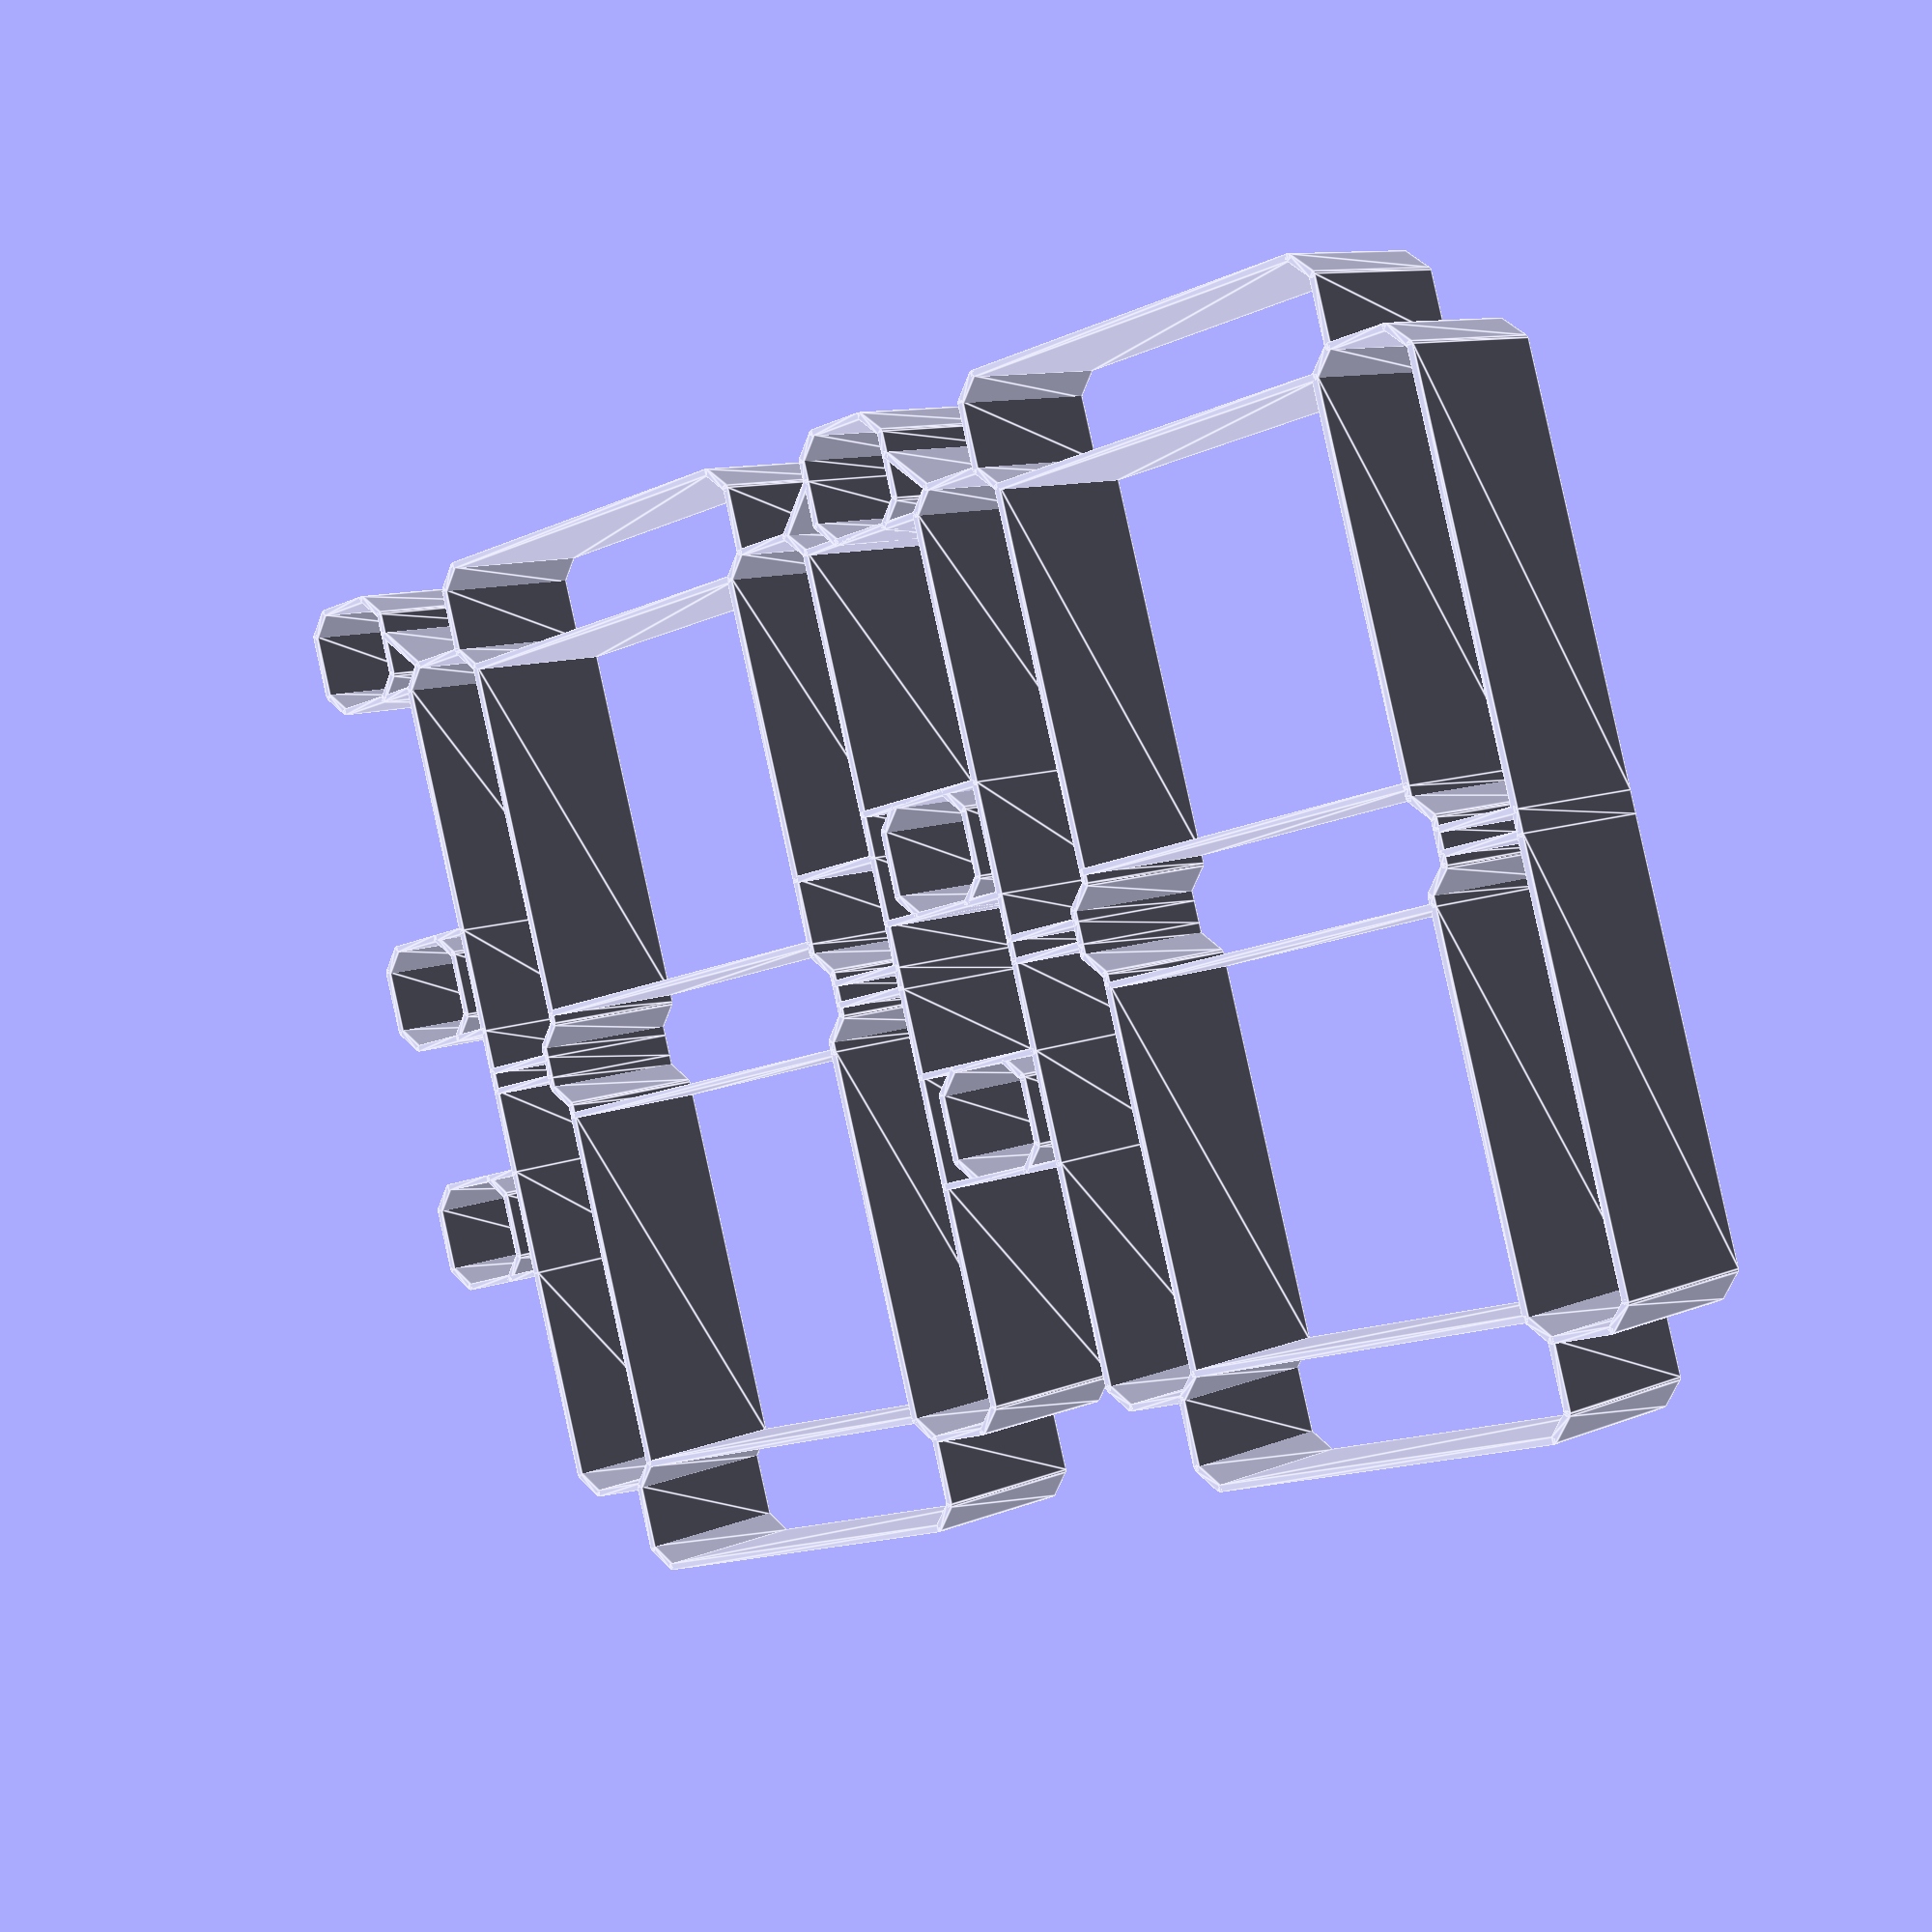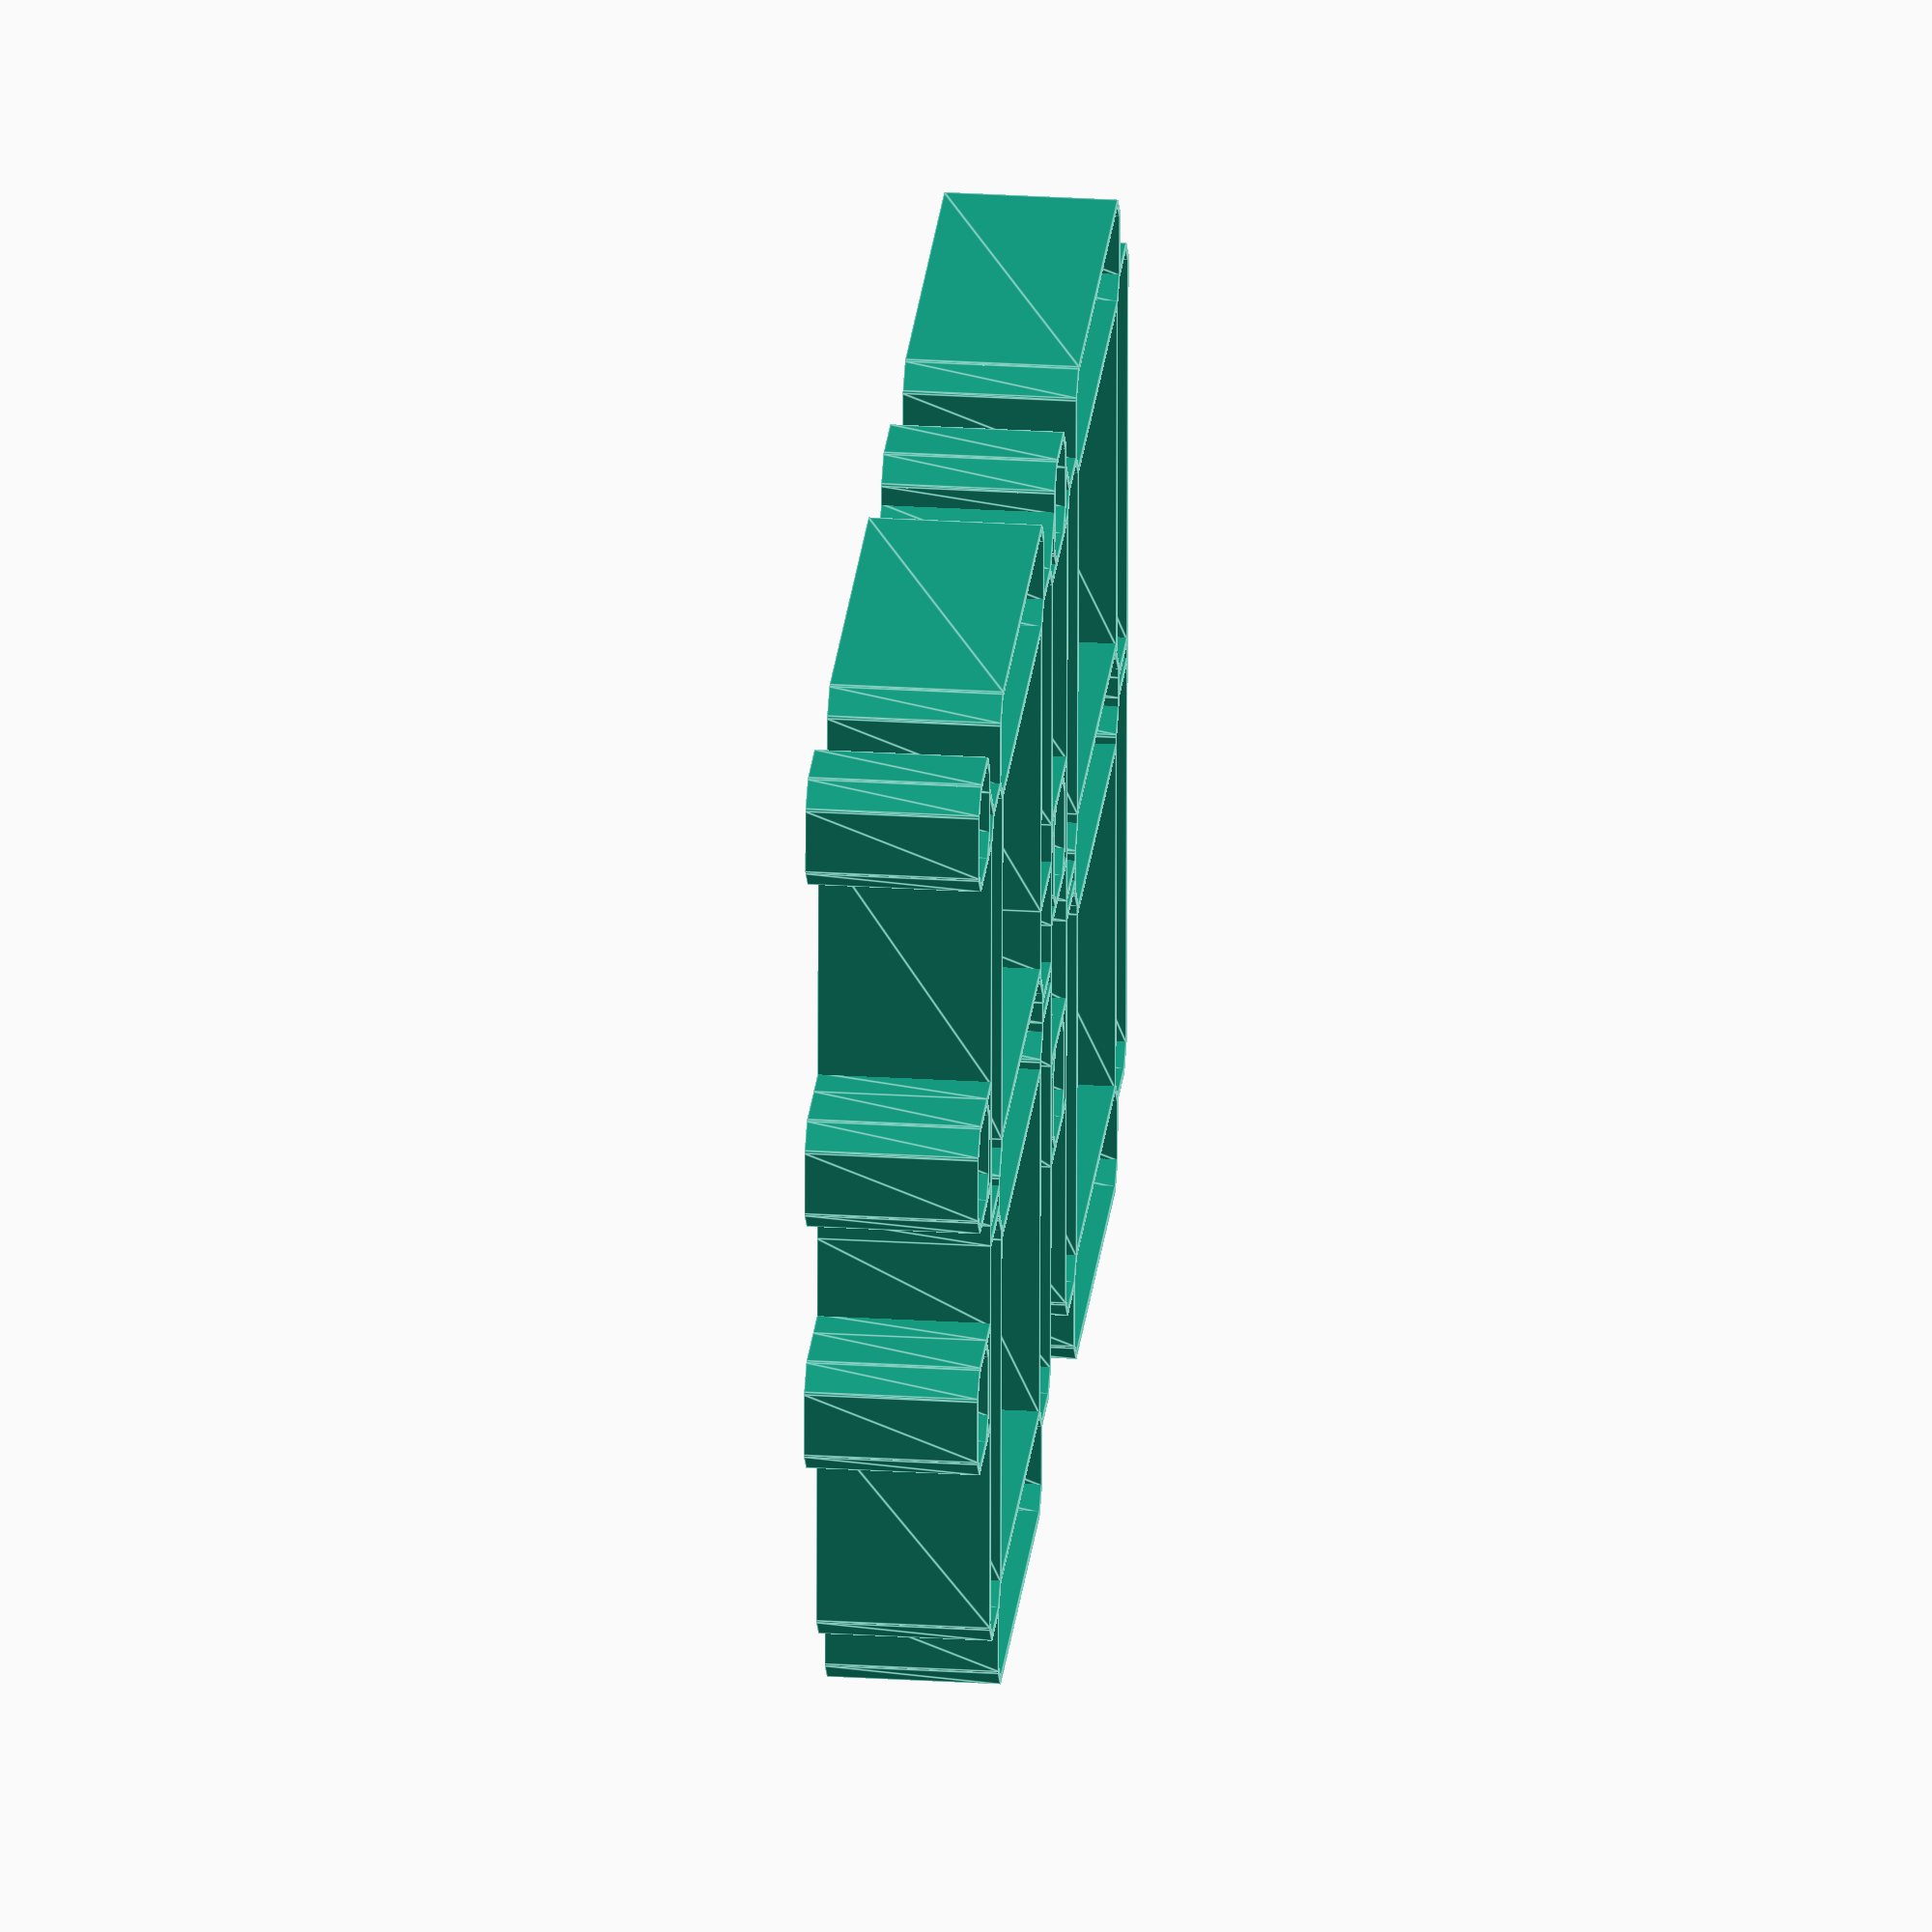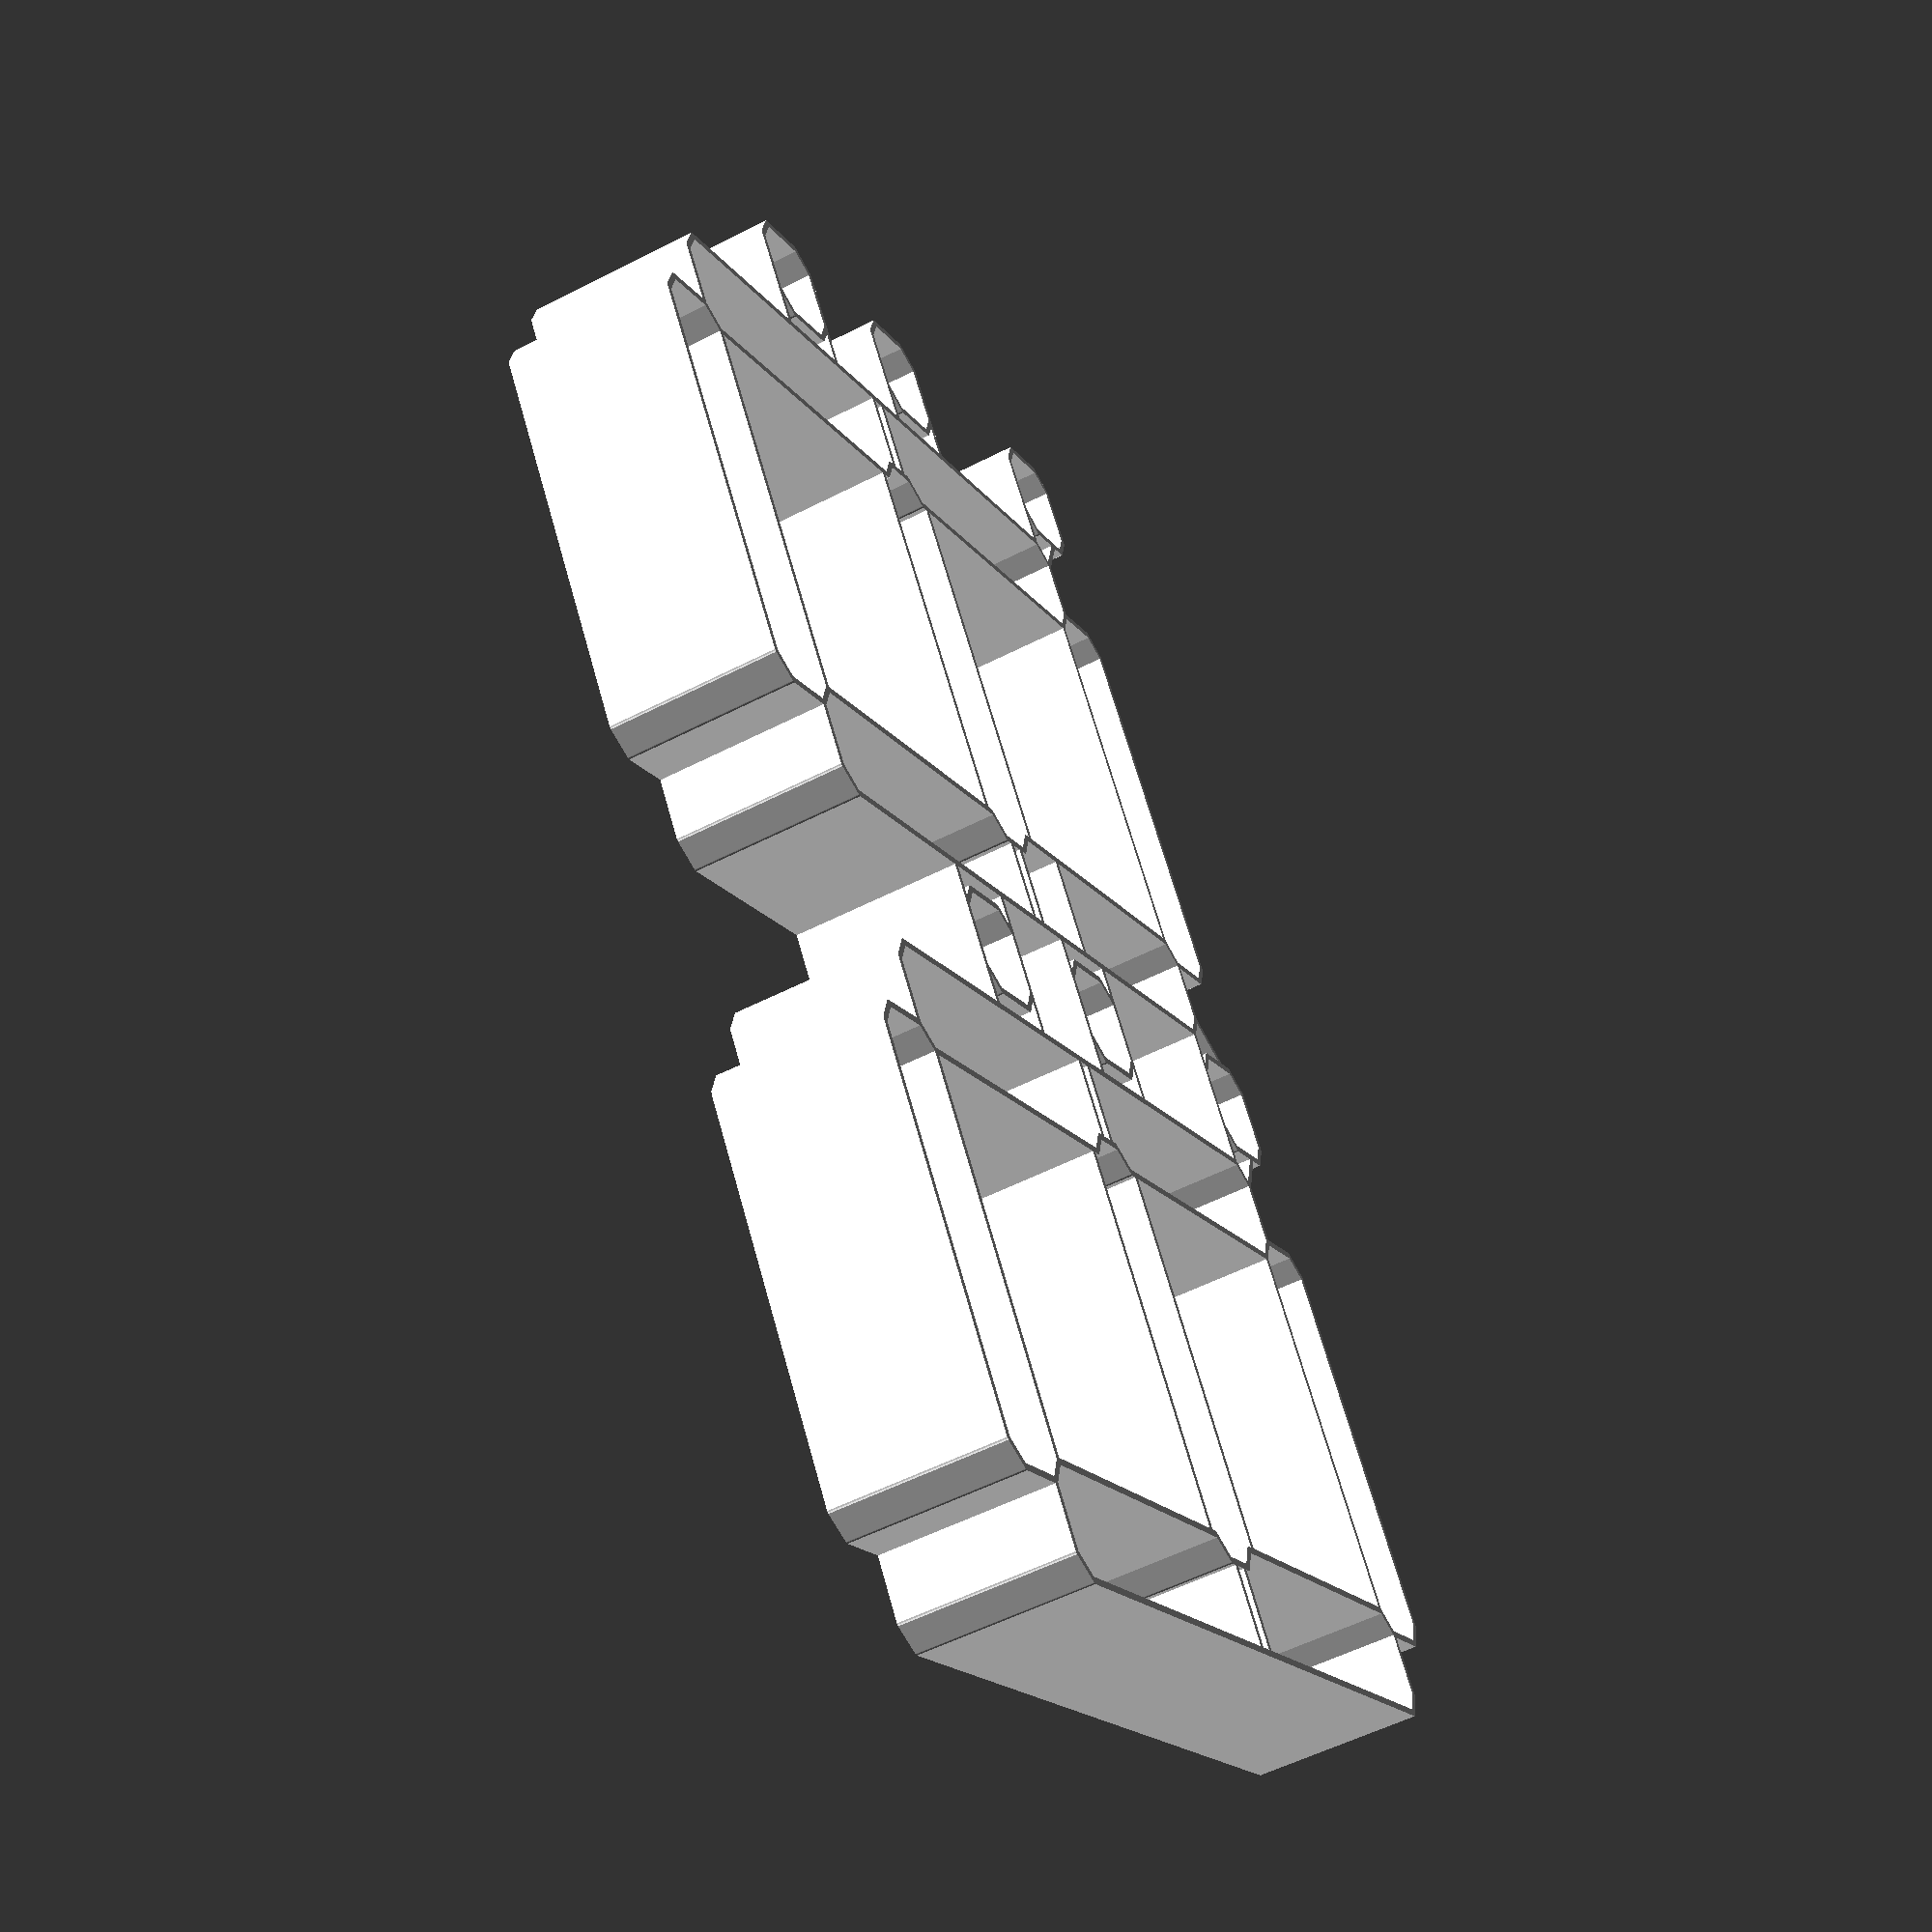
<openscad>

// Module names are of the form poly_<inkscape-path-id>().  As a result,
// you can associate a polygon in this OpenSCAD program with the corresponding
// SVG element in the Inkscape document by looking for the XML element with
// the attribute id="inkscape-path-id".

// fudge value is used to ensure that subtracted solids are a tad taller
// in the z dimension than the polygon being subtracted from.  This helps
// keep the resulting .stl file manifold.
fudge = 0.1;

module poly_path27881(h)
{
  scale([25.4/90, -25.4/90, 1]) union()
  {
    linear_extrude(height=h)
      polygon([[-51.757571,-87.026360],[-52.424339,-87.475783],[-52.259036,-88.262697],[-47.759036,-92.762697],[-47.057318,-92.962192],[-46.541468,-92.446339],[-46.740968,-91.744622],[-51.240968,-87.244622],[-51.757571,-87.026360]]);
  }
}

module poly_path27985(h)
{
  scale([25.4/90, -25.4/90, 1]) union()
  {
    linear_extrude(height=h)
      polygon([[-51.757571,110.973635],[-52.424328,110.524214],[-52.259036,109.737307],[-47.759036,105.237307],[-47.057271,105.037703],[-46.541365,105.553608],[-46.740968,106.255373],[-51.240968,110.755373],[-51.757571,110.973635]]);
  }
}

module poly_path28209(h)
{
  scale([25.4/90, -25.4/90, 1]) union()
  {
    linear_extrude(height=h)
      polygon([[137.249998,34.466311],[136.616368,34.109848],[136.616368,33.382832],[137.249998,33.026369],[150.749998,33.026369],[151.383628,33.382832],[151.383628,34.109848],[150.749998,34.466311],[137.249998,34.466311]]);
  }
}

module poly_path28135(h)
{
  scale([25.4/90, -25.4/90, 1]) union()
  {
    linear_extrude(height=h)
      polygon([[137.235835,-19.526610],[136.740960,-19.744622],[132.240960,-24.244622],[132.041557,-24.946296],[132.557361,-25.462101],[133.259035,-25.262697],[137.759035,-20.762697],[137.920249,-19.965689],[137.235835,-19.526610],[137.235835,-19.526610]]);
  }
}

module poly_path28073(h)
{
  scale([25.4/90, -25.4/90, 1]) union()
  {
    linear_extrude(height=h)
      polygon([[24.739260,-10.523435],[24.233486,-10.741736],[24.030023,-11.253660],[24.030023,-87.753660],[24.386555,-88.387101],[25.113441,-88.387101],[25.469973,-87.753660],[25.469973,-11.253660],[25.258971,-10.734090],[24.739260,-10.523435]]);
  }
}

module poly_path27891(h)
{
  scale([25.4/90, -25.4/90, 1]) union()
  {
    linear_extrude(height=h)
      polygon([[-47.260745,-91.523435],[-47.766514,-91.741739],[-47.969973,-92.253660],[-47.969973,-105.753660],[-47.613510,-106.387290],[-46.886494,-106.387290],[-46.530031,-105.753660],[-46.530031,-92.253660],[-46.741033,-91.734089],[-47.260745,-91.523435]]);
  }
}

module poly_path27977(h)
{
  scale([25.4/90, -25.4/90, 1]) union()
  {
    linear_extrude(height=h)
      polygon([[-47.264162,92.973391],[-47.759036,92.755374],[-52.259036,88.255374],[-52.458627,87.553614],[-51.942728,87.037715],[-51.240968,87.237306],[-46.740968,91.737306],[-46.579757,92.534310],[-47.264162,92.973391]]);
  }
}

module poly_path28007(h)
{
  scale([25.4/90, -25.4/90, 1]) union()
  {
    linear_extrude(height=h)
      polygon([[-20.250002,88.466311],[-20.883632,88.109848],[-20.883632,87.382832],[-20.250002,87.026369],[-6.750002,87.026369],[-6.116372,87.382832],[-6.116372,88.109848],[-6.750002,88.466311],[-20.250002,88.466311]]);
  }
}

module poly_path28189(h)
{
  scale([25.4/90, -25.4/90, 1]) union()
  {
    linear_extrude(height=h)
      polygon([[155.235835,92.973391],[154.740960,92.755374],[150.240960,88.255374],[150.041465,87.553656],[150.557319,87.037806],[151.259035,87.237306],[155.759035,91.737306],[155.920246,92.534313],[155.235835,92.973391]]);
  }
}

module poly_path28055(h)
{
  scale([25.4/90, -25.4/90, 1]) union()
  {
    linear_extrude(height=h)
      polygon([[110.235835,-105.026610],[109.740960,-105.244622],[105.240960,-109.744622],[105.041557,-110.446296],[105.557361,-110.962101],[106.259035,-110.762697],[110.759035,-106.262697],[110.920249,-105.465689],[110.235835,-105.026610],[110.235835,-105.026610]]);
  }
}

module poly_path28081(h)
{
  scale([25.4/90, -25.4/90, 1]) union()
  {
    linear_extrude(height=h)
      polygon([[2.239260,11.976565],[1.733486,11.758264],[1.530023,11.246340],[1.530023,2.246340],[1.886555,1.612899],[2.613441,1.612899],[2.969973,2.246340],[2.969973,11.246340],[2.758971,11.765910],[2.239260,11.976565]]);
  }
}

module poly_path28113(h)
{
  scale([25.4/90, -25.4/90, 1]) union()
  {
    linear_extrude(height=h)
      polygon([[110.235835,-3.776609],[109.740960,-3.994626],[105.240960,-8.494626],[105.041465,-9.196344],[105.557319,-9.712194],[106.259035,-9.512694],[110.759035,-5.012694],[110.920246,-4.215687],[110.235835,-3.776609]]);
  }
}

module poly_path28243(h)
{
  scale([25.4/90, -25.4/90, 1]) union()
  {
    linear_extrude(height=h)
      polygon([[128.249998,34.466311],[127.616368,34.109848],[127.616368,33.382832],[128.249998,33.026369],[137.249998,33.026369],[137.883628,33.382832],[137.883628,34.109848],[137.249998,34.466311],[128.249998,34.466311]]);
  }
}

module poly_path28029(h)
{
  scale([25.4/90, -25.4/90, 1]) union()
  {
    linear_extrude(height=h)
      polygon([[-24.760740,29.976565],[-25.266514,29.758264],[-25.469977,29.246340],[-25.469977,15.746340],[-25.113445,15.112899],[-24.386559,15.112899],[-24.030027,15.746340],[-24.030027,29.246340],[-24.241029,29.765910],[-24.760740,29.976565]]);
  }
}

module poly_path27939(h)
{
  scale([25.4/90, -25.4/90, 1]) union()
  {
    linear_extrude(height=h)
      polygon([[-47.260745,-1.523435],[-47.766514,-1.741739],[-47.969973,-2.253660],[-47.969973,-4.503660],[-47.613510,-5.137290],[-46.886494,-5.137290],[-46.530031,-4.503660],[-46.530031,-2.253660],[-46.741033,-1.734089],[-47.260745,-1.523435]]);
  }
}

module poly_path28091(h)
{
  scale([25.4/90, -25.4/90, 1]) union()
  {
    linear_extrude(height=h)
      polygon([[20.239260,2.976565],[19.733486,2.758264],[19.530023,2.246340],[19.530023,-2.253660],[19.886555,-2.887101],[20.613441,-2.887101],[20.969973,-2.253660],[20.969973,2.246340],[20.758971,2.765910],[20.239260,2.976565]]);
  }
}

module poly_path28221(h)
{
  scale([25.4/90, -25.4/90, 1]) union()
  {
    linear_extrude(height=h)
      polygon([[2.239260,2.976565],[1.733486,2.758264],[1.530023,2.246340],[1.530023,-2.253660],[1.886555,-2.887101],[2.613441,-2.887101],[2.969973,-2.253660],[2.969973,2.246340],[2.758971,2.765910],[2.239260,2.976565]]);
  }
}

module poly_path28211(h)
{
  scale([25.4/90, -25.4/90, 1]) union()
  {
    linear_extrude(height=h)
      polygon([[150.742435,34.473635],[150.075669,34.024219],[150.240960,33.237306],[154.740960,28.737306],[155.442677,28.537806],[155.958530,29.053656],[155.759035,29.755374],[151.259035,34.255374],[150.742435,34.473635]]);
  }
}

module poly_path27923(h)
{
  scale([25.4/90, -25.4/90, 1]) union()
  {
    linear_extrude(height=h)
      polygon([[-132.760745,-8.273435],[-133.266514,-8.491739],[-133.469973,-9.003660],[-133.469973,-11.253660],[-133.113510,-11.887290],[-132.386494,-11.887290],[-132.030031,-11.253660],[-132.030031,-9.003660],[-132.241033,-8.484089],[-132.760745,-8.273435]]);
  }
}

module poly_path27901(h)
{
  scale([25.4/90, -25.4/90, 1]) union()
  {
    linear_extrude(height=h)
      polygon([[-137.260745,-91.523435],[-137.766514,-91.741739],[-137.969973,-92.253660],[-137.969973,-105.753660],[-137.613510,-106.387290],[-136.886494,-106.387290],[-136.530031,-105.753660],[-136.530031,-92.253660],[-136.741033,-91.734089],[-137.260745,-91.523435]]);
  }
}

module poly_path28199(h)
{
  scale([25.4/90, -25.4/90, 1]) union()
  {
    linear_extrude(height=h)
      polygon([[137.235835,110.973391],[136.740960,110.755373],[132.240960,106.255373],[132.041453,105.553650],[132.557313,105.037794],[133.259035,105.237307],[137.759035,109.737307],[137.920245,110.534312],[137.235835,110.973391]]);
  }
}

module poly_path27993(h)
{
  scale([25.4/90, -25.4/90, 1]) union()
  {
    linear_extrude(height=h)
      polygon([[-137.257571,92.973635],[-137.924329,92.524214],[-137.759036,91.737306],[-133.259036,87.237306],[-132.557276,87.037715],[-132.041377,87.553614],[-132.240968,88.255374],[-136.740968,92.755374],[-137.257571,92.973635]]);
  }
}

module poly_path28123(h)
{
  scale([25.4/90, -25.4/90, 1]) union()
  {
    linear_extrude(height=h)
      polygon([[105.739260,11.976565],[105.233486,11.758264],[105.030023,11.246340],[105.030023,8.996340],[105.386555,8.362899],[106.113441,8.362899],[106.469973,8.996340],[106.469973,11.246340],[106.258971,11.765910],[105.739260,11.976565]]);
  }
}

module poly_path27945(h)
{
  scale([25.4/90, -25.4/90, 1]) union()
  {
    linear_extrude(height=h)
      polygon([[-51.757571,9.723635],[-52.424329,9.274214],[-52.259036,8.487306],[-47.759036,3.987306],[-47.057276,3.787715],[-46.541377,4.303614],[-46.740968,5.005374],[-51.240968,9.505374],[-51.757571,9.723635]]);
  }
}

module poly_path28021(h)
{
  scale([25.4/90, -25.4/90, 1]) union()
  {
    linear_extrude(height=h)
      polygon([[-2.260740,106.476565],[-2.766514,106.258264],[-2.969977,105.746340],[-2.969977,101.246340],[-2.613445,100.612899],[-1.886559,100.612899],[-1.530027,101.246340],[-1.530027,105.746340],[-1.741029,106.265910],[-2.260740,106.476565]]);
  }
}

module poly_path27879(h)
{
  scale([25.4/90, -25.4/90, 1]) union()
  {
    linear_extrude(height=h)
      polygon([[-47.250002,-91.533685],[-47.883444,-91.890217],[-47.883444,-92.617103],[-47.250002,-92.973635],[-33.750002,-92.973635],[-33.116561,-92.617103],[-33.116561,-91.890217],[-33.750002,-91.533685],[-47.250002,-91.533685],[-47.250002,-91.533685]]);
  }
}

module poly_path28177(h)
{
  scale([25.4/90, -25.4/90, 1]) union()
  {
    linear_extrude(height=h)
      polygon([[2.239260,88.476565],[1.733486,88.258264],[1.530023,87.746340],[1.530023,33.746340],[1.886555,33.112899],[2.613441,33.112899],[2.969973,33.746340],[2.969973,87.746340],[2.758971,88.265910],[2.239260,88.476565]]);
  }
}

module poly_path28109(h)
{
  scale([25.4/90, -25.4/90, 1]) union()
  {
    linear_extrude(height=h)
      polygon([[24.749998,11.966311],[24.116368,11.609848],[24.116368,10.882832],[24.749998,10.526369],[105.749998,10.526369],[106.383628,10.882832],[106.383628,11.609848],[105.749998,11.966311],[24.749998,11.966311]]);
  }
}

module poly_path28101(h)
{
  scale([25.4/90, -25.4/90, 1]) union()
  {
    linear_extrude(height=h)
      polygon([[20.239260,5.226565],[19.733486,5.008264],[19.530023,4.496340],[19.530023,2.246340],[19.886555,1.612899],[20.613441,1.612899],[20.969973,2.246340],[20.969973,4.496340],[20.758971,5.015910],[20.239260,5.226565]]);
  }
}

module poly_path27967(h)
{
  scale([25.4/90, -25.4/90, 1]) union()
  {
    linear_extrude(height=h)
      polygon([[-20.264165,-19.526610],[-20.759040,-19.744622],[-25.259040,-24.244622],[-25.458443,-24.946296],[-24.942639,-25.462101],[-24.240965,-25.262697],[-19.740965,-20.762697],[-19.579751,-19.965689],[-20.264165,-19.526610],[-20.264165,-19.526610]]);
  }
}

module poly_path28053(h)
{
  scale([25.4/90, -25.4/90, 1]) union()
  {
    linear_extrude(height=h)
      polygon([[128.239260,-42.023435],[127.733486,-42.241736],[127.530023,-42.753660],[127.530023,-87.753660],[127.886555,-88.387101],[128.613441,-88.387101],[128.969973,-87.753660],[128.969973,-42.753660],[128.758971,-42.234090],[128.239260,-42.023435]]);
  }
}

module poly_path28025(h)
{
  scale([25.4/90, -25.4/90, 1]) union()
  {
    linear_extrude(height=h)
      polygon([[-20.250002,11.966311],[-20.883632,11.609848],[-20.883632,10.882832],[-20.250002,10.526369],[-6.750002,10.526369],[-6.116372,10.882832],[-6.116372,11.609848],[-6.750002,11.966311],[-20.250002,11.966311]]);
  }
}

module poly_path28155(h)
{
  scale([25.4/90, -25.4/90, 1]) union()
  {
    linear_extrude(height=h)
      polygon([[110.249998,92.966311],[109.616368,92.609848],[109.616368,91.882832],[110.249998,91.526369],[123.749998,91.526369],[124.383628,91.882832],[124.383628,92.609848],[123.749998,92.966311],[110.249998,92.966311]]);
  }
}

module poly_path27949(h)
{
  scale([25.4/90, -25.4/90, 1]) union()
  {
    linear_extrude(height=h)
      polygon([[-47.250002,-1.533689],[-47.883632,-1.890152],[-47.883632,-2.617168],[-47.250002,-2.973631],[-29.250002,-2.973631],[-28.616372,-2.617168],[-28.616372,-1.890152],[-29.250002,-1.533689],[-47.250002,-1.533689],[-47.250002,-1.533689]]);
  }
}

module poly_path27911(h)
{
  scale([25.4/90, -25.4/90, 1]) union()
  {
    linear_extrude(height=h)
      polygon([[-155.260744,-1.523435],[-155.766513,-1.741739],[-155.969973,-2.253660],[-155.969973,-87.753660],[-155.613519,-88.387314],[-154.886485,-88.387314],[-154.530031,-87.753660],[-154.530031,-2.253660],[-154.741033,-1.734089],[-155.260744,-1.523435]]);
  }
}

module poly_path27925(h)
{
  scale([25.4/90, -25.4/90, 1]) union()
  {
    linear_extrude(height=h)
      polygon([[-137.260745,5.226565],[-137.766514,5.008261],[-137.969973,4.496340],[-137.969973,2.246340],[-137.613510,1.612710],[-136.886494,1.612710],[-136.530031,2.246340],[-136.530031,4.496340],[-136.741033,5.015911],[-137.260745,5.226565]]);
  }
}

module poly_path27903(h)
{
  scale([25.4/90, -25.4/90, 1]) union()
  {
    linear_extrude(height=h)
      polygon([[-137.257571,-105.026360],[-137.924339,-105.475783],[-137.759036,-106.262697],[-133.259036,-110.762697],[-132.557318,-110.962192],[-132.041468,-110.446339],[-132.240968,-109.744622],[-136.740968,-105.244622],[-137.257571,-105.026360]]);
  }
}

module poly_path28003(h)
{
  scale([25.4/90, -25.4/90, 1]) union()
  {
    linear_extrude(height=h)
      polygon([[-150.750002,92.966311],[-151.383632,92.609848],[-151.383632,91.882832],[-150.750002,91.526369],[-137.250002,91.526369],[-136.616372,91.882832],[-136.616372,92.609848],[-137.250002,92.966311],[-150.750002,92.966311]]);
  }
}

module poly_path28085(h)
{
  scale([25.4/90, -25.4/90, 1]) union()
  {
    linear_extrude(height=h)
      polygon([[2.249998,25.466311],[1.616368,25.109848],[1.616368,24.382832],[2.249998,24.026369],[24.749998,24.026369],[25.383628,24.382832],[25.383628,25.109848],[24.749998,25.466311],[2.249998,25.466311]]);
  }
}

module poly_path28133(h)
{
  scale([25.4/90, -25.4/90, 1]) union()
  {
    linear_extrude(height=h)
      polygon([[132.739260,-24.023435],[132.233486,-24.241736],[132.030023,-24.753660],[132.030023,-38.253660],[132.386555,-38.887101],[133.113441,-38.887101],[133.469973,-38.253660],[133.469973,-24.753660],[133.258971,-24.234090],[132.739260,-24.023435]]);
  }
}

module poly_path27927(h)
{
  scale([25.4/90, -25.4/90, 1]) union()
  {
    linear_extrude(height=h)
      polygon([[-132.764162,9.723391],[-133.259036,9.505374],[-137.759036,5.005374],[-137.958627,4.303614],[-137.442728,3.787715],[-136.740968,3.987306],[-132.240968,8.487306],[-132.079757,9.284310],[-132.764162,9.723391]]);
  }
}

module poly_path27889(h)
{
  scale([25.4/90, -25.4/90, 1]) union()
  {
    linear_extrude(height=h)
      polygon([[-29.260740,-42.023435],[-29.766514,-42.241736],[-29.969977,-42.753660],[-29.969977,-87.753660],[-29.613445,-88.387101],[-28.886559,-88.387101],[-28.530027,-87.753660],[-28.530027,-42.753660],[-28.741029,-42.234090],[-29.260740,-42.023435]]);
  }
}

module poly_path28187(h)
{
  scale([25.4/90, -25.4/90, 1]) union()
  {
    linear_extrude(height=h)
      polygon([[155.239260,106.476565],[154.733486,106.258264],[154.530023,105.746340],[154.530023,92.246340],[154.886555,91.612899],[155.613441,91.612899],[155.969973,92.246340],[155.969973,105.746340],[155.758971,106.265910],[155.239260,106.476565]]);
  }
}

module poly_path27907(h)
{
  scale([25.4/90, -25.4/90, 1]) union()
  {
    linear_extrude(height=h)
      polygon([[-155.257571,-87.026360],[-155.924338,-87.475783],[-155.759035,-88.262697],[-151.259035,-92.762697],[-150.557312,-92.962205],[-150.041456,-92.446344],[-150.240969,-91.744622],[-154.740969,-87.244622],[-155.257571,-87.026360]]);
  }
}

module poly_path27981(h)
{
  scale([25.4/90, -25.4/90, 1]) union()
  {
    linear_extrude(height=h)
      polygon([[-33.757571,92.973635],[-34.424329,92.524214],[-34.259036,91.737306],[-29.759040,87.237306],[-29.057323,87.037806],[-28.541470,87.553656],[-28.740965,88.255374],[-33.240968,92.755374],[-33.757571,92.973635]]);
  }
}

module poly_path28111(h)
{
  scale([25.4/90, -25.4/90, 1]) union()
  {
    linear_extrude(height=h)
      polygon([[105.739260,-8.273435],[105.233486,-8.491736],[105.030023,-9.003660],[105.030023,-11.253660],[105.386555,-11.887101],[106.113441,-11.887101],[106.469973,-11.253660],[106.469973,-9.003660],[106.258971,-8.484090],[105.739260,-8.273435]]);
  }
}

module poly_path28241(h)
{
  scale([25.4/90, -25.4/90, 1]) union()
  {
    linear_extrude(height=h)
      polygon([[132.735835,101.973391],[132.240960,101.755373],[123.240960,92.755374],[123.041465,92.053656],[123.557319,91.537806],[124.259035,91.737306],[133.259035,100.737307],[133.420245,101.534312],[132.735835,101.973391]]);
  }
}

module poly_path28035(h)
{
  scale([25.4/90, -25.4/90, 1]) union()
  {
    linear_extrude(height=h)
      polygon([[-6.757565,34.473635],[-7.424331,34.024219],[-7.259040,33.237306],[-2.759040,28.737306],[-2.057323,28.537806],[-1.541470,29.053656],[-1.740965,29.755374],[-6.240965,34.255374],[-6.757565,34.473635]]);
  }
}

module poly_path28069(h)
{
  scale([25.4/90, -25.4/90, 1]) union()
  {
    linear_extrude(height=h)
      polygon([[6.749998,-91.533685],[6.116556,-91.890217],[6.116556,-92.617103],[6.749998,-92.973635],[20.249998,-92.973635],[20.883439,-92.617103],[20.883439,-91.890217],[20.249998,-91.533685],[6.749998,-91.533685],[6.749998,-91.533685]]);
  }
}

module poly_path28165(h)
{
  scale([25.4/90, -25.4/90, 1]) union()
  {
    linear_extrude(height=h)
      polygon([[24.735835,110.973391],[24.240960,110.755373],[19.740960,106.255373],[19.541453,105.553650],[20.057313,105.037794],[20.759035,105.237307],[25.259035,109.737307],[25.420245,110.534312],[24.735835,110.973391]]);
  }
}

module poly_path27969(h)
{
  scale([25.4/90, -25.4/90, 1]) union()
  {
    linear_extrude(height=h)
      polygon([[-51.760745,88.476565],[-52.266514,88.258261],[-52.469973,87.746340],[-52.469973,11.246340],[-52.113510,10.612710],[-51.386494,10.612710],[-51.030031,11.246340],[-51.030031,87.746340],[-51.241033,88.265911],[-51.760745,88.476565]]);
  }
}

module poly_path27961(h)
{
  scale([25.4/90, -25.4/90, 1]) union()
  {
    linear_extrude(height=h)
      polygon([[-20.250002,-42.033685],[-20.883444,-42.390217],[-20.883444,-43.117103],[-20.250002,-43.473635],[-6.750002,-43.473635],[-6.116561,-43.117103],[-6.116561,-42.390217],[-6.750002,-42.033685],[-20.250002,-42.033685]]);
  }
}

module poly_path27959(h)
{
  scale([25.4/90, -25.4/90, 1]) union()
  {
    linear_extrude(height=h)
      polygon([[-2.264165,-37.526610],[-2.759040,-37.744622],[-7.259040,-42.244622],[-7.458443,-42.946296],[-6.942639,-43.462101],[-6.240965,-43.262697],[-1.740965,-38.762697],[-1.579751,-37.965689],[-2.264165,-37.526610]]);
  }
}

module poly_path28089(h)
{
  scale([25.4/90, -25.4/90, 1]) union()
  {
    linear_extrude(height=h)
      polygon([[2.249998,2.966311],[1.616368,2.609848],[1.616368,1.882832],[2.249998,1.526369],[20.249998,1.526369],[20.883628,1.882832],[20.883628,2.609848],[20.249998,2.966311],[2.249998,2.966311]]);
  }
}

module poly_path28219(h)
{
  scale([25.4/90, -25.4/90, 1]) union()
  {
    linear_extrude(height=h)
      polygon([[-29.260740,2.976565],[-29.766514,2.758264],[-29.969977,2.246340],[-29.969977,-2.253660],[-29.613445,-2.887101],[-28.886559,-2.887101],[-28.530027,-2.253660],[-28.530027,2.246340],[-28.741029,2.765910],[-29.260740,2.976565]]);
  }
}

module poly_path28143(h)
{
  scale([25.4/90, -25.4/90, 1]) union()
  {
    linear_extrude(height=h)
      polygon([[155.235835,-37.526610],[154.740960,-37.744622],[150.240960,-42.244622],[150.041557,-42.946296],[150.557361,-43.462101],[151.259035,-43.262697],[155.759035,-38.762697],[155.920249,-37.965689],[155.235835,-37.526610]]);
  }
}

module poly_path27991(h)
{
  scale([25.4/90, -25.4/90, 1]) union()
  {
    linear_extrude(height=h)
      polygon([[-137.260745,106.476565],[-137.766514,106.258261],[-137.969973,105.746340],[-137.969973,92.246340],[-137.613510,91.612710],[-136.886494,91.612710],[-136.530031,92.246340],[-136.530031,105.746340],[-136.741033,106.265911],[-137.260745,106.476565]]);
  }
}

module poly_path28067(h)
{
  scale([25.4/90, -25.4/90, 1]) union()
  {
    linear_extrude(height=h)
      polygon([[20.242435,-105.026360],[19.575659,-105.475778],[19.740960,-106.262697],[24.240960,-110.762697],[24.942634,-110.962101],[25.458439,-110.446296],[25.259035,-109.744622],[20.759035,-105.244622],[20.242435,-105.026360]]);
  }
}

module poly_path28059(h)
{
  scale([25.4/90, -25.4/90, 1]) union()
  {
    linear_extrude(height=h)
      polygon([[24.749998,-87.033685],[24.116556,-87.390217],[24.116556,-88.117103],[24.749998,-88.473635],[105.749998,-88.473635],[106.383439,-88.117103],[106.383439,-87.390217],[105.749998,-87.033685],[24.749998,-87.033685]]);
  }
}

module poly_path28197(h)
{
  scale([25.4/90, -25.4/90, 1]) union()
  {
    linear_extrude(height=h)
      polygon([[132.739260,106.476565],[132.233486,106.258264],[132.030023,105.746340],[132.030023,101.246340],[132.386555,100.612899],[133.113441,100.612899],[133.469973,101.246340],[133.469973,105.746340],[133.258971,106.265910],[132.739260,106.476565]]);
  }
}

module poly_path28121(h)
{
  scale([25.4/90, -25.4/90, 1]) union()
  {
    linear_extrude(height=h)
      polygon([[105.742435,9.723635],[105.075669,9.274219],[105.240960,8.487306],[109.740960,3.987306],[110.442677,3.787806],[110.958530,4.303656],[110.759035,5.005374],[106.259035,9.505374],[105.742435,9.723635]]);
  }
}

module poly_path28013(h)
{
  scale([25.4/90, -25.4/90, 1]) union()
  {
    linear_extrude(height=h)
      polygon([[-24.760740,106.476565],[-25.266514,106.258264],[-25.469977,105.746340],[-25.469977,101.246340],[-25.113445,100.612899],[-24.386559,100.612899],[-24.030027,101.246340],[-24.030027,105.746340],[-24.241029,106.265910],[-24.760740,106.476565]]);
  }
}

module poly_path27947(h)
{
  scale([25.4/90, -25.4/90, 1]) union()
  {
    linear_extrude(height=h)
      polygon([[-51.760745,11.976565],[-52.266514,11.758261],[-52.469973,11.246340],[-52.469973,8.996340],[-52.113510,8.362710],[-51.386494,8.362710],[-51.030031,8.996340],[-51.030031,11.246340],[-51.241033,11.765911],[-51.760745,11.976565]]);
  }
}

module poly_path28175(h)
{
  scale([25.4/90, -25.4/90, 1]) union()
  {
    linear_extrude(height=h)
      polygon([[2.239260,34.476565],[1.733486,34.258264],[1.530023,33.746340],[1.530023,24.746340],[1.886555,24.112899],[2.613441,24.112899],[2.969973,24.746340],[2.969973,33.746340],[2.758971,34.265910],[2.239260,34.476565]]);
  }
}

module poly_path28099(h)
{
  scale([25.4/90, -25.4/90, 1]) union()
  {
    linear_extrude(height=h)
      polygon([[24.739260,-8.273435],[24.233486,-8.491736],[24.030023,-9.003660],[24.030023,-11.253660],[24.386555,-11.887101],[25.113441,-11.887101],[25.469973,-11.253660],[25.469973,-9.003660],[25.258971,-8.484090],[24.739260,-8.273435]]);
  }
}

module poly_path28229(h)
{
  scale([25.4/90, -25.4/90, 1]) union()
  {
    linear_extrude(height=h)
      polygon([[-2.257565,101.973635],[-2.924330,101.524219],[-2.759040,100.737307],[6.240960,91.737306],[6.942677,91.537806],[7.458530,92.053656],[7.259035,92.755374],[-1.740965,101.755373],[-2.257565,101.973635]]);
  }
}

module poly_path27971(h)
{
  scale([25.4/90, -25.4/90, 1]) union()
  {
    linear_extrude(height=h)
      polygon([[-29.260740,88.476565],[-29.766514,88.258264],[-29.969977,87.746340],[-29.969977,33.746340],[-29.613445,33.112899],[-28.886559,33.112899],[-28.530027,33.746340],[-28.530027,87.746340],[-28.741029,88.265910],[-29.260740,88.476565]]);
  }
}

module poly_path28153(h)
{
  scale([25.4/90, -25.4/90, 1]) union()
  {
    linear_extrude(height=h)
      polygon([[110.235835,92.973391],[109.740960,92.755374],[105.240960,88.255374],[105.041465,87.553656],[105.557319,87.037806],[106.259035,87.237306],[110.759035,91.737306],[110.920246,92.534313],[110.235835,92.973391]]);
  }
}

module poly_path28077(h)
{
  scale([25.4/90, -25.4/90, 1]) union()
  {
    linear_extrude(height=h)
      polygon([[2.239260,-19.523435],[1.733486,-19.741736],[1.530023,-20.253660],[1.530023,-42.753660],[1.886555,-43.387101],[2.613441,-43.387101],[2.969973,-42.753660],[2.969973,-20.253660],[2.758971,-19.734090],[2.239260,-19.523435]]);
  }
}

module poly_path28207(h)
{
  scale([25.4/90, -25.4/90, 1]) union()
  {
    linear_extrude(height=h)
      polygon([[137.235835,34.473391],[136.740960,34.255374],[132.240960,29.755374],[132.041465,29.053656],[132.557319,28.537806],[133.259035,28.737306],[137.759035,33.237306],[137.920246,34.034313],[137.235835,34.473391]]);
  }
}

module poly_path27929(h)
{
  scale([25.4/90, -25.4/90, 1]) union()
  {
    linear_extrude(height=h)
      polygon([[-132.760745,11.976565],[-133.266514,11.758261],[-133.469973,11.246340],[-133.469973,8.996340],[-133.113510,8.362710],[-132.386494,8.362710],[-132.030031,8.996340],[-132.030031,11.246340],[-132.241033,11.765911],[-132.760745,11.976565]]);
  }
}

module poly_path27933(h)
{
  scale([25.4/90, -25.4/90, 1]) union()
  {
    linear_extrude(height=h)
      polygon([[-132.750002,11.966311],[-133.383632,11.609848],[-133.383632,10.882832],[-132.750002,10.526369],[-51.750002,10.526369],[-51.116372,10.882832],[-51.116372,11.609848],[-51.750002,11.966311],[-132.750002,11.966311]]);
  }
}

module poly_path28001(h)
{
  scale([25.4/90, -25.4/90, 1]) union()
  {
    linear_extrude(height=h)
      polygon([[-150.764162,92.973391],[-151.259035,92.755374],[-155.759035,88.255374],[-155.958639,87.553609],[-155.442734,87.037703],[-154.740969,87.237306],[-150.240969,91.737306],[-150.079757,92.534310],[-150.764162,92.973391]]);
  }
}

module poly_path28131(h)
{
  scale([25.4/90, -25.4/90, 1]) union()
  {
    linear_extrude(height=h)
      polygon([[132.742435,-37.526360],[132.075659,-37.975778],[132.240960,-38.762697],[136.740960,-43.262697],[137.442634,-43.462101],[137.958439,-42.946296],[137.759035,-42.244622],[133.259035,-37.744622],[132.742435,-37.526360],[132.742435,-37.526360]]);
  }
}

module poly_path28167(h)
{
  scale([25.4/90, -25.4/90, 1]) union()
  {
    linear_extrude(height=h)
      polygon([[20.239260,106.476565],[19.733486,106.258264],[19.530023,105.746340],[19.530023,92.246340],[19.886555,91.612899],[20.613441,91.612899],[20.969973,92.246340],[20.969973,105.746340],[20.758971,106.265910],[20.239260,106.476565]]);
  }
}

module poly_path27887(h)
{
  scale([25.4/90, -25.4/90, 1]) union()
  {
    linear_extrude(height=h)
      polygon([[-29.260740,-19.523435],[-29.766514,-19.741736],[-29.969977,-20.253660],[-29.969977,-42.753660],[-29.613445,-43.387101],[-28.886559,-43.387101],[-28.530027,-42.753660],[-28.530027,-20.253660],[-28.741029,-19.734090],[-29.260740,-19.523435]]);
  }
}

module poly_path28063(h)
{
  scale([25.4/90, -25.4/90, 1]) union()
  {
    linear_extrude(height=h)
      polygon([[24.735835,-87.026610],[24.240960,-87.244622],[19.740960,-91.744622],[19.541557,-92.446296],[20.057361,-92.962101],[20.759035,-92.762697],[25.259035,-88.262697],[25.420249,-87.465689],[24.735835,-87.026610]]);
  }
}

module poly_path27935(h)
{
  scale([25.4/90, -25.4/90, 1]) union()
  {
    linear_extrude(height=h)
      polygon([[-51.760745,-8.273435],[-52.266514,-8.491739],[-52.469973,-9.003660],[-52.469973,-11.253660],[-52.113510,-11.887290],[-51.386494,-11.887290],[-51.030031,-11.253660],[-51.030031,-9.003660],[-51.241033,-8.484089],[-51.760745,-8.273435]]);
  }
}

module poly_path28185(h)
{
  scale([25.4/90, -25.4/90, 1]) union()
  {
    linear_extrude(height=h)
      polygon([[150.742435,110.973635],[150.075670,110.524219],[150.240960,109.737307],[154.740960,105.237307],[155.442682,105.037794],[155.958542,105.553650],[155.759035,106.255373],[151.259035,110.755373],[150.742435,110.973635]]);
  }
}

module poly_path28015(h)
{
  scale([25.4/90, -25.4/90, 1]) union()
  {
    linear_extrude(height=h)
      polygon([[-20.264165,110.973391],[-20.759040,110.755373],[-25.259040,106.255373],[-25.458547,105.553650],[-24.942687,105.037794],[-24.240965,105.237307],[-19.740965,109.737307],[-19.579755,110.534312],[-20.264165,110.973391],[-20.264165,110.973391]]);
  }
}

module poly_path27979(h)
{
  scale([25.4/90, -25.4/90, 1]) union()
  {
    linear_extrude(height=h)
      polygon([[-47.250002,92.966311],[-47.883632,92.609848],[-47.883632,91.882832],[-47.250002,91.526369],[-33.750002,91.526369],[-33.116372,91.882832],[-33.116372,92.609848],[-33.750002,92.966311],[-47.250002,92.966311],[-47.250002,92.966311]]);
  }
}

module poly_path28039(h)
{
  scale([25.4/90, -25.4/90, 1]) union()
  {
    linear_extrude(height=h)
      polygon([[-2.264165,16.473391],[-2.759040,16.255374],[-7.259040,11.755374],[-7.458535,11.053656],[-6.942681,10.537806],[-6.240965,10.737306],[-1.740965,15.237306],[-1.579754,16.034313],[-2.264165,16.473391]]);
  }
}

module poly_path28239(h)
{
  scale([25.4/90, -25.4/90, 1]) union()
  {
    linear_extrude(height=h)
      polygon([[128.249998,88.466311],[127.616368,88.109848],[127.616368,87.382832],[128.249998,87.026369],[137.249998,87.026369],[137.883628,87.382832],[137.883628,88.109848],[137.249998,88.466311],[128.249998,88.466311]]);
  }
}

module poly_path28033(h)
{
  scale([25.4/90, -25.4/90, 1]) union()
  {
    linear_extrude(height=h)
      polygon([[-20.250002,34.466311],[-20.883632,34.109848],[-20.883632,33.382832],[-20.250002,33.026369],[-6.750002,33.026369],[-6.116372,33.382832],[-6.116372,34.109848],[-6.750002,34.466311],[-20.250002,34.466311]]);
  }
}

module poly_path28163(h)
{
  scale([25.4/90, -25.4/90, 1]) union()
  {
    linear_extrude(height=h)
      polygon([[24.749998,110.966311],[24.116343,110.609857],[24.116343,109.882823],[24.749998,109.526369],[105.749998,109.526369],[106.383652,109.882823],[106.383652,110.609857],[105.749998,110.966311],[24.749998,110.966311]]);
  }
}

module poly_path28037(h)
{
  scale([25.4/90, -25.4/90, 1]) union()
  {
    linear_extrude(height=h)
      polygon([[-2.260740,29.976565],[-2.766514,29.758264],[-2.969977,29.246340],[-2.969977,15.746340],[-2.613445,15.112899],[-1.886559,15.112899],[-1.530027,15.746340],[-1.530027,29.246340],[-1.741029,29.765910],[-2.260740,29.976565]]);
  }
}

module poly_path28047(h)
{
  scale([25.4/90, -25.4/90, 1]) union()
  {
    linear_extrude(height=h)
      polygon([[105.739260,-10.523435],[105.233486,-10.741736],[105.030023,-11.253660],[105.030023,-87.753660],[105.386555,-88.387101],[106.113441,-88.387101],[106.469973,-87.753660],[106.469973,-11.253660],[106.258971,-10.734090],[105.739260,-10.523435]]);
  }
}

module poly_path28087(h)
{
  scale([25.4/90, -25.4/90, 1]) union()
  {
    linear_extrude(height=h)
      polygon([[24.739260,25.476565],[24.233486,25.258264],[24.030023,24.746340],[24.030023,11.246340],[24.386555,10.612899],[25.113441,10.612899],[25.469973,11.246340],[25.469973,24.746340],[25.258971,25.265910],[24.739260,25.476565]]);
  }
}

module poly_path28217(h)
{
  scale([25.4/90, -25.4/90, 1]) union()
  {
    linear_extrude(height=h)
      polygon([[-155.260744,2.976565],[-155.766513,2.758261],[-155.969973,2.246340],[-155.969973,-2.253660],[-155.613519,-2.887314],[-154.886485,-2.887314],[-154.530031,-2.253660],[-154.530031,2.246340],[-154.741033,2.765911],[-155.260744,2.976565]]);
  }
}

module poly_path28011(h)
{
  scale([25.4/90, -25.4/90, 1]) union()
  {
    linear_extrude(height=h)
      polygon([[-24.760740,101.976565],[-25.266514,101.758264],[-25.469977,101.246340],[-25.469977,92.246340],[-25.113445,91.612899],[-24.386559,91.612899],[-24.030027,92.246340],[-24.030027,101.246340],[-24.241029,101.765910],[-24.760740,101.976565]]);
  }
}

module poly_path28141(h)
{
  scale([25.4/90, -25.4/90, 1]) union()
  {
    linear_extrude(height=h)
      polygon([[155.239260,-24.023435],[154.733486,-24.241736],[154.530023,-24.753660],[154.530023,-38.253660],[154.886555,-38.887101],[155.613441,-38.887101],[155.969973,-38.253660],[155.969973,-24.753660],[155.758971,-24.234090],[155.239260,-24.023435]]);
  }
}

module poly_path27931(h)
{
  scale([25.4/90, -25.4/90, 1]) union()
  {
    linear_extrude(height=h)
      polygon([[-132.750002,-10.533689],[-133.383632,-10.890152],[-133.383632,-11.617168],[-132.750002,-11.973631],[-51.750002,-11.973631],[-51.116372,-11.617168],[-51.116372,-10.890152],[-51.750002,-10.533689],[-132.750002,-10.533689]]);
  }
}

module poly_path28065(h)
{
  scale([25.4/90, -25.4/90, 1]) union()
  {
    linear_extrude(height=h)
      polygon([[20.239260,-91.523435],[19.733486,-91.741736],[19.530023,-92.253660],[19.530023,-105.753660],[19.886555,-106.387101],[20.613441,-106.387101],[20.969973,-105.753660],[20.969973,-92.253660],[20.758971,-91.734090],[20.239260,-91.523435]]);
  }
}

module poly_path28195(h)
{
  scale([25.4/90, -25.4/90, 1]) union()
  {
    linear_extrude(height=h)
      polygon([[132.739260,101.976565],[132.233486,101.758264],[132.030023,101.246340],[132.030023,92.246340],[132.386555,91.612899],[133.113441,91.612899],[133.469973,92.246340],[133.469973,101.246340],[133.258971,101.765910],[132.739260,101.976565]]);
  }
}

module poly_path27989(h)
{
  scale([25.4/90, -25.4/90, 1]) union()
  {
    linear_extrude(height=h)
      polygon([[-132.764162,110.973391],[-133.259036,110.755373],[-137.759036,106.255373],[-137.958639,105.553608],[-137.442734,105.037703],[-136.740968,105.237307],[-132.240968,109.737307],[-132.079758,110.534309],[-132.764162,110.973391]]);
  }
}

module poly_path28119(h)
{
  scale([25.4/90, -25.4/90, 1]) union()
  {
    linear_extrude(height=h)
      polygon([[110.239260,5.226565],[109.733486,5.008264],[109.530023,4.496340],[109.530023,2.246340],[109.886555,1.612899],[110.613441,1.612899],[110.969973,2.246340],[110.969973,4.496340],[110.758971,5.015910],[110.239260,5.226565]]);
  }
}

module poly_path28249(h)
{
  scale([25.4/90, -25.4/90, 1]) union()
  {
    linear_extrude(height=h)
      polygon([[128.249998,-42.033685],[127.616556,-42.390217],[127.616556,-43.117103],[128.249998,-43.473635],[137.249998,-43.473635],[137.883439,-43.117103],[137.883439,-42.390217],[137.249998,-42.033685],[128.249998,-42.033685]]);
  }
}

module poly_path27953(h)
{
  scale([25.4/90, -25.4/90, 1]) union()
  {
    linear_extrude(height=h)
      polygon([[-20.250002,-19.533685],[-20.883444,-19.890217],[-20.883444,-20.617103],[-20.250002,-20.973635],[-6.750002,-20.973635],[-6.116561,-20.617103],[-6.116561,-19.890217],[-6.750002,-19.533685],[-20.250002,-19.533685]]);
  }
}

module poly_path27937(h)
{
  scale([25.4/90, -25.4/90, 1]) union()
  {
    linear_extrude(height=h)
      polygon([[-47.264162,-3.776609],[-47.759036,-3.994626],[-52.259036,-8.494626],[-52.458627,-9.196386],[-51.942728,-9.712285],[-51.240968,-9.512694],[-46.740968,-5.012694],[-46.579757,-4.215690],[-47.264162,-3.776609]]);
  }
}

module poly_path28173(h)
{
  scale([25.4/90, -25.4/90, 1]) union()
  {
    linear_extrude(height=h)
      polygon([[24.739260,88.476565],[24.233486,88.258264],[24.030023,87.746340],[24.030023,24.746340],[24.386555,24.112899],[25.113441,24.112899],[25.469973,24.746340],[25.469973,87.746340],[25.258971,88.265910],[24.739260,88.476565]]);
  }
}

module poly_path28097(h)
{
  scale([25.4/90, -25.4/90, 1]) union()
  {
    linear_extrude(height=h)
      polygon([[20.242435,-3.776365],[19.575669,-4.225781],[19.740960,-5.012694],[24.240960,-9.512694],[24.942677,-9.712194],[25.458530,-9.196344],[25.259035,-8.494626],[20.759035,-3.994626],[20.242435,-3.776365]]);
  }
}

module poly_path28227(h)
{
  scale([25.4/90, -25.4/90, 1]) union()
  {
    linear_extrude(height=h)
      polygon([[-24.764165,101.973391],[-25.259040,101.755373],[-34.259036,92.755374],[-34.458627,92.053614],[-33.942728,91.537715],[-33.240968,91.737306],[-24.240965,100.737307],[-24.079755,101.534312],[-24.764165,101.973391]]);
  }
}

module poly_path27975(h)
{
  scale([25.4/90, -25.4/90, 1]) union()
  {
    linear_extrude(height=h)
      polygon([[-29.260740,11.976565],[-29.766514,11.758264],[-29.969977,11.246340],[-29.969977,2.246340],[-29.613445,1.612899],[-28.886559,1.612899],[-28.530027,2.246340],[-28.530027,11.246340],[-28.741029,11.765910],[-29.260740,11.976565]]);
  }
}

module poly_path28151(h)
{
  scale([25.4/90, -25.4/90, 1]) union()
  {
    linear_extrude(height=h)
      polygon([[128.239260,11.976565],[127.733486,11.758264],[127.530023,11.246340],[127.530023,2.246340],[127.886555,1.612899],[128.613441,1.612899],[128.969973,2.246340],[128.969973,11.246340],[128.758971,11.765910],[128.239260,11.976565]]);
  }
}

module poly_path28145(h)
{
  scale([25.4/90, -25.4/90, 1]) union()
  {
    linear_extrude(height=h)
      polygon([[105.739260,88.476565],[105.233486,88.258264],[105.030023,87.746340],[105.030023,11.246340],[105.386555,10.612899],[106.113441,10.612899],[106.469973,11.246340],[106.469973,87.746340],[106.258971,88.265910],[105.739260,88.476565]]);
  }
}

module poly_path28075(h)
{
  scale([25.4/90, -25.4/90, 1]) union()
  {
    linear_extrude(height=h)
      polygon([[2.239260,-42.023435],[1.733486,-42.241736],[1.530023,-42.753660],[1.530023,-87.753660],[1.886555,-88.387101],[2.613441,-88.387101],[2.969973,-87.753660],[2.969973,-42.753660],[2.758971,-42.234090],[2.239260,-42.023435]]);
  }
}

module poly_path28205(h)
{
  scale([25.4/90, -25.4/90, 1]) union()
  {
    linear_extrude(height=h)
      polygon([[132.739260,29.976565],[132.233486,29.758264],[132.030023,29.246340],[132.030023,15.746340],[132.386555,15.112899],[133.113441,15.112899],[133.469973,15.746340],[133.469973,29.246340],[133.258971,29.765910],[132.739260,29.976565]]);
  }
}

module poly_path27893(h)
{
  scale([25.4/90, -25.4/90, 1]) union()
  {
    linear_extrude(height=h)
      polygon([[-47.264162,-105.026610],[-47.759036,-105.244622],[-52.259036,-109.744622],[-52.458536,-110.446339],[-51.942686,-110.962192],[-51.240968,-110.762697],[-46.740968,-106.262697],[-46.579754,-105.465692],[-47.264162,-105.026610],[-47.264162,-105.026610]]);
  }
}

module poly_path27883(h)
{
  scale([25.4/90, -25.4/90, 1]) union()
  {
    linear_extrude(height=h)
      polygon([[-51.760745,-10.523435],[-52.266514,-10.741739],[-52.469973,-11.253660],[-52.469973,-87.753660],[-52.113510,-88.387290],[-51.386494,-88.387290],[-51.030031,-87.753660],[-51.030031,-11.253660],[-51.241033,-10.734089],[-51.760745,-10.523435]]);
  }
}

module poly_path28043(h)
{
  scale([25.4/90, -25.4/90, 1]) union()
  {
    linear_extrude(height=h)
      polygon([[110.249998,-91.533685],[109.616556,-91.890217],[109.616556,-92.617103],[110.249998,-92.973635],[123.749998,-92.973635],[124.383439,-92.617103],[124.383439,-91.890217],[123.749998,-91.533685],[110.249998,-91.533685],[110.249998,-91.533685]]);
  }
}

module poly_path27885(h)
{
  scale([25.4/90, -25.4/90, 1]) union()
  {
    linear_extrude(height=h)
      polygon([[-29.260740,-1.523435],[-29.766514,-1.741736],[-29.969977,-2.253660],[-29.969977,-20.253660],[-29.613445,-20.887101],[-28.886559,-20.887101],[-28.530027,-20.253660],[-28.530027,-2.253660],[-28.741029,-1.734090],[-29.260740,-1.523435]]);
  }
}

module poly_path28183(h)
{
  scale([25.4/90, -25.4/90, 1]) union()
  {
    linear_extrude(height=h)
      polygon([[137.249998,110.966311],[136.616343,110.609857],[136.616343,109.882823],[137.249998,109.526369],[150.749998,109.526369],[151.383652,109.882823],[151.383652,110.609857],[150.749998,110.966311],[137.249998,110.966311]]);
  }
}

module poly_path27915(h)
{
  scale([25.4/90, -25.4/90, 1]) union()
  {
    linear_extrude(height=h)
      polygon([[-137.260745,2.976565],[-137.766514,2.758261],[-137.969973,2.246340],[-137.969973,-2.253660],[-137.613510,-2.887290],[-136.886494,-2.887290],[-136.530031,-2.253660],[-136.530031,2.246340],[-136.741033,2.765911],[-137.260745,2.976565]]);
  }
}

module poly_path28107(h)
{
  scale([25.4/90, -25.4/90, 1]) union()
  {
    linear_extrude(height=h)
      polygon([[24.749998,-10.533689],[24.116368,-10.890152],[24.116368,-11.617168],[24.749998,-11.973631],[105.749998,-11.973631],[106.383628,-11.617168],[106.383628,-10.890152],[105.749998,-10.533689],[24.749998,-10.533689]]);
  }
}

module poly_path28237(h)
{
  scale([25.4/90, -25.4/90, 1]) union()
  {
    linear_extrude(height=h)
      polygon([[-29.250002,-19.533685],[-29.883444,-19.890217],[-29.883444,-20.617103],[-29.250002,-20.973635],[2.249998,-20.973635],[2.883439,-20.617103],[2.883439,-19.890217],[2.249998,-19.533685],[-29.250002,-19.533685]]);
  }
}

module poly_path28161(h)
{
  scale([25.4/90, -25.4/90, 1]) union()
  {
    linear_extrude(height=h)
      polygon([[105.742435,110.973635],[105.075670,110.524219],[105.240960,109.737307],[109.740960,105.237307],[110.442682,105.037794],[110.958542,105.553650],[110.759035,106.255373],[106.259035,110.755373],[105.742435,110.973635]]);
  }
}

module poly_path27955(h)
{
  scale([25.4/90, -25.4/90, 1]) union()
  {
    linear_extrude(height=h)
      polygon([[-6.757565,-19.526360],[-7.424341,-19.975778],[-7.259040,-20.762697],[-2.759040,-25.262697],[-2.057366,-25.462101],[-1.541561,-24.946296],[-1.740965,-24.244622],[-6.240965,-19.744622],[-6.757565,-19.526360]]);
  }
}

module poly_path28041(h)
{
  scale([25.4/90, -25.4/90, 1]) union()
  {
    linear_extrude(height=h)
      polygon([[128.235835,-87.026610],[127.740960,-87.244622],[123.240960,-91.744622],[123.041557,-92.446296],[123.557361,-92.962101],[124.259035,-92.762697],[128.759035,-88.262697],[128.920249,-87.465689],[128.235835,-87.026610]]);
  }
}

module poly_path27917(h)
{
  scale([25.4/90, -25.4/90, 1]) union()
  {
    linear_extrude(height=h)
      polygon([[-155.250002,-1.533689],[-155.883632,-1.890152],[-155.883632,-2.617168],[-155.250002,-2.973631],[-137.250002,-2.973631],[-136.616372,-2.617168],[-136.616372,-1.890152],[-137.250002,-1.533689],[-155.250002,-1.533689]]);
  }
}

module poly_path28215(h)
{
  scale([25.4/90, -25.4/90, 1]) union()
  {
    linear_extrude(height=h)
      polygon([[155.235835,16.473391],[154.740960,16.255374],[150.240960,11.755374],[150.041465,11.053656],[150.557319,10.537806],[151.259035,10.737306],[155.759035,15.237306],[155.920246,16.034313],[155.235835,16.473391]]);
  }
}

module poly_path28139(h)
{
  scale([25.4/90, -25.4/90, 1]) union()
  {
    linear_extrude(height=h)
      polygon([[150.742435,-19.526360],[150.075659,-19.975778],[150.240960,-20.762697],[154.740960,-25.262697],[155.442634,-25.462101],[155.958439,-24.946296],[155.759035,-24.244622],[151.259035,-19.744622],[150.742435,-19.526360]]);
  }
}

module poly_path27895(h)
{
  scale([25.4/90, -25.4/90, 1]) union()
  {
    linear_extrude(height=h)
      polygon([[-132.750002,-87.033685],[-133.383444,-87.390217],[-133.383444,-88.117103],[-132.750002,-88.473635],[-51.750002,-88.473635],[-51.116561,-88.117103],[-51.116561,-87.390217],[-51.750002,-87.033685],[-132.750002,-87.033685]]);
  }
}

module poly_path28193(h)
{
  scale([25.4/90, -25.4/90, 1]) union()
  {
    linear_extrude(height=h)
      polygon([[132.742435,92.973635],[132.075669,92.524219],[132.240960,91.737306],[136.740960,87.237306],[137.442677,87.037806],[137.958530,87.553656],[137.759035,88.255374],[133.259035,92.755374],[132.742435,92.973635],[132.742435,92.973635]]);
  }
}

module poly_path27987(h)
{
  scale([25.4/90, -25.4/90, 1]) union()
  {
    linear_extrude(height=h)
      polygon([[-132.750002,110.966311],[-133.383657,110.609857],[-133.383657,109.882823],[-132.750002,109.526369],[-51.750002,109.526369],[-51.116348,109.882823],[-51.116348,110.609857],[-51.750002,110.966311],[-132.750002,110.966311]]);
  }
}

module poly_path28117(h)
{
  scale([25.4/90, -25.4/90, 1]) union()
  {
    linear_extrude(height=h)
      polygon([[110.239260,2.976565],[109.733486,2.758264],[109.530023,2.246340],[109.530023,-2.253660],[109.886555,-2.887101],[110.613441,-2.887101],[110.969973,-2.253660],[110.969973,2.246340],[110.758971,2.765910],[110.239260,2.976565]]);
  }
}

module poly_path28247(h)
{
  scale([25.4/90, -25.4/90, 1]) union()
  {
    linear_extrude(height=h)
      polygon([[128.249998,-19.533685],[127.616556,-19.890217],[127.616556,-20.617103],[128.249998,-20.973635],[137.249998,-20.973635],[137.883439,-20.617103],[137.883439,-19.890217],[137.249998,-19.533685],[128.249998,-19.533685]]);
  }
}

module poly_path27957(h)
{
  scale([25.4/90, -25.4/90, 1]) union()
  {
    linear_extrude(height=h)
      polygon([[-2.260740,-24.023435],[-2.766514,-24.241736],[-2.969977,-24.753660],[-2.969977,-38.253660],[-2.613445,-38.887101],[-1.886559,-38.887101],[-1.530027,-38.253660],[-1.530027,-24.753660],[-1.741029,-24.234090],[-2.260740,-24.023435]]);
  }
}

module poly_path28023(h)
{
  scale([25.4/90, -25.4/90, 1]) union()
  {
    linear_extrude(height=h)
      polygon([[-2.260740,101.976565],[-2.766514,101.758264],[-2.969977,101.246340],[-2.969977,92.246340],[-2.613445,91.612899],[-1.886559,91.612899],[-1.530027,92.246340],[-1.530027,101.246340],[-1.741029,101.765910],[-2.260740,101.976565]]);
  }
}

module poly_path28171(h)
{
  scale([25.4/90, -25.4/90, 1]) union()
  {
    linear_extrude(height=h)
      polygon([[24.749998,88.466311],[24.116368,88.109848],[24.116368,87.382832],[24.749998,87.026369],[105.749998,87.026369],[106.383628,87.382832],[106.383628,88.109848],[105.749998,88.466311],[24.749998,88.466311]]);
  }
}

module poly_path27965(h)
{
  scale([25.4/90, -25.4/90, 1]) union()
  {
    linear_extrude(height=h)
      polygon([[-24.760740,-24.023435],[-25.266514,-24.241736],[-25.469977,-24.753660],[-25.469977,-38.253660],[-25.113445,-38.887101],[-24.386559,-38.887101],[-24.030027,-38.253660],[-24.030027,-24.753660],[-24.241029,-24.234090],[-24.760740,-24.023435]]);
  }
}

module poly_path28095(h)
{
  scale([25.4/90, -25.4/90, 1]) union()
  {
    linear_extrude(height=h)
      polygon([[20.239260,-1.523435],[19.733486,-1.741736],[19.530023,-2.253660],[19.530023,-4.503660],[19.886555,-5.137101],[20.613441,-5.137101],[20.969973,-4.503660],[20.969973,-2.253660],[20.758971,-1.734090],[20.239260,-1.523435]]);
  }
}

module poly_path28225(h)
{
  scale([25.4/90, -25.4/90, 1]) union()
  {
    linear_extrude(height=h)
      polygon([[-29.250002,88.466311],[-29.883632,88.109848],[-29.883632,87.382832],[-29.250002,87.026369],[2.249998,87.026369],[2.883628,87.382832],[2.883628,88.109848],[2.249998,88.466311],[-29.250002,88.466311]]);
  }
}

module poly_path28019(h)
{
  scale([25.4/90, -25.4/90, 1]) union()
  {
    linear_extrude(height=h)
      polygon([[-6.757565,110.973635],[-7.424330,110.524219],[-7.259040,109.737307],[-2.759040,105.237307],[-2.057318,105.037794],[-1.541458,105.553650],[-1.740965,106.255373],[-6.240965,110.755373],[-6.757565,110.973635]]);
  }
}

module poly_path27877(h)
{
  scale([25.4/90, -25.4/90, 1]) union()
  {
    linear_extrude(height=h)
      polygon([[-29.264165,-87.026610],[-29.759040,-87.244622],[-34.259036,-91.744622],[-34.458536,-92.446339],[-33.942686,-92.962192],[-33.240968,-92.762697],[-28.740965,-88.262697],[-28.579751,-87.465689],[-29.264165,-87.026610]]);
  }
}

module poly_path28149(h)
{
  scale([25.4/90, -25.4/90, 1]) union()
  {
    linear_extrude(height=h)
      polygon([[128.239260,34.476565],[127.733486,34.258264],[127.530023,33.746340],[127.530023,11.246340],[127.886555,10.612899],[128.613441,10.612899],[128.969973,11.246340],[128.969973,33.746340],[128.758971,34.265910],[128.239260,34.476565]]);
  }
}

module poly_path27943(h)
{
  scale([25.4/90, -25.4/90, 1]) union()
  {
    linear_extrude(height=h)
      polygon([[-47.260745,5.226565],[-47.766514,5.008261],[-47.969973,4.496340],[-47.969973,2.246340],[-47.613510,1.612710],[-46.886494,1.612710],[-46.530031,2.246340],[-46.530031,4.496340],[-46.741033,5.015911],[-47.260745,5.226565]]);
  }
}

module poly_path27905(h)
{
  scale([25.4/90, -25.4/90, 1]) union()
  {
    linear_extrude(height=h)
      polygon([[-150.750002,-91.533685],[-151.383444,-91.890217],[-151.383444,-92.617103],[-150.750002,-92.973635],[-137.250002,-92.973635],[-136.616561,-92.617103],[-136.616561,-91.890217],[-137.250002,-91.533685],[-150.750002,-91.533685],[-150.750002,-91.533685]]);
  }
}

module poly_path28203(h)
{
  scale([25.4/90, -25.4/90, 1]) union()
  {
    linear_extrude(height=h)
      polygon([[132.742435,16.473635],[132.075669,16.024219],[132.240960,15.237306],[136.740960,10.737306],[137.442677,10.537806],[137.958530,11.053656],[137.759035,11.755374],[133.259035,16.255374],[132.742435,16.473635],[132.742435,16.473635]]);
  }
}

module poly_path27997(h)
{
  scale([25.4/90, -25.4/90, 1]) union()
  {
    linear_extrude(height=h)
      polygon([[-132.760745,88.476565],[-133.266514,88.258261],[-133.469973,87.746340],[-133.469973,11.246340],[-133.113510,10.612710],[-132.386494,10.612710],[-132.030031,11.246340],[-132.030031,87.746340],[-132.241033,88.265911],[-132.760745,88.476565]]);
  }
}

module poly_path27897(h)
{
  scale([25.4/90, -25.4/90, 1]) union()
  {
    linear_extrude(height=h)
      polygon([[-132.750002,-109.533685],[-133.383444,-109.890217],[-133.383444,-110.617103],[-132.750002,-110.973635],[-51.750002,-110.973635],[-51.116561,-110.617103],[-51.116561,-109.890217],[-51.750002,-109.533685],[-132.750002,-109.533685]]);
  }
}

module poly_path28009(h)
{
  scale([25.4/90, -25.4/90, 1]) union()
  {
    linear_extrude(height=h)
      polygon([[-24.757565,92.973635],[-25.424331,92.524219],[-25.259040,91.737306],[-20.759040,87.237306],[-20.057323,87.037806],[-19.541470,87.553656],[-19.740965,88.255374],[-24.240965,92.755374],[-24.757565,92.973635]]);
  }
}

module poly_path28127(h)
{
  scale([25.4/90, -25.4/90, 1]) union()
  {
    linear_extrude(height=h)
      polygon([[110.249998,2.966311],[109.616368,2.609848],[109.616368,1.882832],[110.249998,1.526369],[128.249998,1.526369],[128.883628,1.882832],[128.883628,2.609848],[128.249998,2.966311],[110.249998,2.966311]]);
  }
}

module poly_path28051(h)
{
  scale([25.4/90, -25.4/90, 1]) union()
  {
    linear_extrude(height=h)
      polygon([[128.239260,-19.523435],[127.733486,-19.741736],[127.530023,-20.253660],[127.530023,-42.753660],[127.886555,-43.387101],[128.613441,-43.387101],[128.969973,-42.753660],[128.969973,-20.253660],[128.758971,-19.734090],[128.239260,-19.523435]]);
  }
}

module poly_path28125(h)
{
  scale([25.4/90, -25.4/90, 1]) union()
  {
    linear_extrude(height=h)
      polygon([[110.249998,-1.533689],[109.616368,-1.890152],[109.616368,-2.617168],[110.249998,-2.973631],[128.249998,-2.973631],[128.883628,-2.617168],[128.883628,-1.890152],[128.249998,-1.533689],[110.249998,-1.533689]]);
  }
}

module poly_path28181(h)
{
  scale([25.4/90, -25.4/90, 1]) union()
  {
    linear_extrude(height=h)
      polygon([[6.749998,92.966311],[6.116368,92.609848],[6.116368,91.882832],[6.749998,91.526369],[20.249998,91.526369],[20.883628,91.882832],[20.883628,92.609848],[20.249998,92.966311],[6.749998,92.966311]]);
  }
}

module poly_path27919(h)
{
  scale([25.4/90, -25.4/90, 1]) union()
  {
    linear_extrude(height=h)
      polygon([[-137.260745,-1.523435],[-137.766514,-1.741739],[-137.969973,-2.253660],[-137.969973,-4.503660],[-137.613510,-5.137290],[-136.886494,-5.137290],[-136.530031,-4.503660],[-136.530031,-2.253660],[-136.741033,-1.734089],[-137.260745,-1.523435]]);
  }
}

module poly_path28105(h)
{
  scale([25.4/90, -25.4/90, 1]) union()
  {
    linear_extrude(height=h)
      polygon([[24.739260,11.976565],[24.233486,11.758264],[24.030023,11.246340],[24.030023,8.996340],[24.386555,8.362899],[25.113441,8.362899],[25.469973,8.996340],[25.469973,11.246340],[25.258971,11.765910],[24.739260,11.976565]]);
  }
}

module poly_path28235(h)
{
  scale([25.4/90, -25.4/90, 1]) union()
  {
    linear_extrude(height=h)
      polygon([[-29.250002,-42.033685],[-29.883444,-42.390217],[-29.883444,-43.117103],[-29.250002,-43.473635],[2.249998,-43.473635],[2.883439,-43.117103],[2.883439,-42.390217],[2.249998,-42.033685],[-29.250002,-42.033685]]);
  }
}

module poly_path28159(h)
{
  scale([25.4/90, -25.4/90, 1]) union()
  {
    linear_extrude(height=h)
      polygon([[110.239260,106.476565],[109.733486,106.258264],[109.530023,105.746340],[109.530023,92.246340],[109.886555,91.612899],[110.613441,91.612899],[110.969973,92.246340],[110.969973,105.746340],[110.758971,106.265910],[110.239260,106.476565]]);
  }
}

module poly_path28083(h)
{
  scale([25.4/90, -25.4/90, 1]) union()
  {
    linear_extrude(height=h)
      polygon([[2.239260,25.476565],[1.733486,25.258264],[1.530023,24.746340],[1.530023,11.246340],[1.886555,10.612899],[2.613441,10.612899],[2.969973,11.246340],[2.969973,24.746340],[2.758971,25.265910],[2.239260,25.476565]]);
  }
}

module poly_path28045(h)
{
  scale([25.4/90, -25.4/90, 1]) union()
  {
    linear_extrude(height=h)
      polygon([[105.742435,-87.026360],[105.075659,-87.475778],[105.240960,-88.262697],[109.740960,-92.762697],[110.442634,-92.962101],[110.958439,-92.446296],[110.759035,-91.744622],[106.259035,-87.244622],[105.742435,-87.026360]]);
  }
}

module poly_path27995(h)
{
  scale([25.4/90, -25.4/90, 1]) union()
  {
    linear_extrude(height=h)
      polygon([[-132.750002,88.466311],[-133.383632,88.109848],[-133.383632,87.382832],[-132.750002,87.026369],[-51.750002,87.026369],[-51.116372,87.382832],[-51.116372,88.109848],[-51.750002,88.466311],[-132.750002,88.466311]]);
  }
}

module poly_path28213(h)
{
  scale([25.4/90, -25.4/90, 1]) union()
  {
    linear_extrude(height=h)
      polygon([[155.239260,29.976565],[154.733486,29.758264],[154.530023,29.246340],[154.530023,15.746340],[154.886555,15.112899],[155.613441,15.112899],[155.969973,15.746340],[155.969973,29.246340],[155.758971,29.765910],[155.239260,29.976565]]);
  }
}

module poly_path28137(h)
{
  scale([25.4/90, -25.4/90, 1]) union()
  {
    linear_extrude(height=h)
      polygon([[137.249998,-19.533685],[136.616556,-19.890217],[136.616556,-20.617103],[137.249998,-20.973635],[150.749998,-20.973635],[151.383439,-20.617103],[151.383439,-19.890217],[150.749998,-19.533685],[137.249998,-19.533685]]);
  }
}

module poly_path28061(h)
{
  scale([25.4/90, -25.4/90, 1]) union()
  {
    linear_extrude(height=h)
      polygon([[24.749998,-109.533685],[24.116556,-109.890217],[24.116556,-110.617103],[24.749998,-110.973635],[105.749998,-110.973635],[106.383439,-110.617103],[106.383439,-109.890217],[105.749998,-109.533685],[24.749998,-109.533685]]);
  }
}

module poly_path27899(h)
{
  scale([25.4/90, -25.4/90, 1]) union()
  {
    linear_extrude(height=h)
      polygon([[-132.764162,-87.026610],[-133.259036,-87.244622],[-137.759036,-91.744622],[-137.958536,-92.446339],[-137.442686,-92.962192],[-136.740968,-92.762697],[-132.240968,-88.262697],[-132.079754,-87.465692],[-132.764162,-87.026610]]);
  }
}

module poly_path28191(h)
{
  scale([25.4/90, -25.4/90, 1]) union()
  {
    linear_extrude(height=h)
      polygon([[137.249998,88.466311],[136.616368,88.109848],[136.616368,87.382832],[137.249998,87.026369],[150.749998,87.026369],[151.383628,87.382832],[151.383628,88.109848],[150.749998,88.466311],[137.249998,88.466311]]);
  }
}

module poly_path28231(h)
{
  scale([25.4/90, -25.4/90, 1]) union()
  {
    linear_extrude(height=h)
      polygon([[-29.250002,11.966311],[-29.883632,11.609848],[-29.883632,10.882832],[-29.250002,10.526369],[2.249998,10.526369],[2.883628,10.882832],[2.883628,11.609848],[2.249998,11.966311],[-29.250002,11.966311]]);
  }
}

module poly_path28115(h)
{
  scale([25.4/90, -25.4/90, 1]) union()
  {
    linear_extrude(height=h)
      polygon([[110.239260,-1.523435],[109.733486,-1.741736],[109.530023,-2.253660],[109.530023,-4.503660],[109.886555,-5.137101],[110.613441,-5.137101],[110.969973,-4.503660],[110.969973,-2.253660],[110.758971,-1.734090],[110.239260,-1.523435]]);
  }
}

module poly_path28245(h)
{
  scale([25.4/90, -25.4/90, 1]) union()
  {
    linear_extrude(height=h)
      polygon([[128.249998,11.966311],[127.616368,11.609848],[127.616368,10.882832],[128.249998,10.526369],[137.249998,10.526369],[137.883628,10.882832],[137.883628,11.609848],[137.249998,11.966311],[128.249998,11.966311]]);
  }
}

module poly_path27999(h)
{
  scale([25.4/90, -25.4/90, 1]) union()
  {
    linear_extrude(height=h)
      polygon([[-155.260744,88.476565],[-155.766513,88.258261],[-155.969973,87.746340],[-155.969973,2.246340],[-155.613519,1.612686],[-154.886485,1.612686],[-154.530031,2.246340],[-154.530031,87.746340],[-154.741033,88.265911],[-155.260744,88.476565]]);
  }
}

module poly_path27921(h)
{
  scale([25.4/90, -25.4/90, 1]) union()
  {
    linear_extrude(height=h)
      polygon([[-137.257571,-3.776365],[-137.924329,-4.225786],[-137.759036,-5.012694],[-133.259036,-9.512694],[-132.557276,-9.712285],[-132.041377,-9.196386],[-132.240968,-8.494626],[-136.740968,-3.994626],[-137.257571,-3.776365]]);
  }
}

module poly_path27909(h)
{
  scale([25.4/90, -25.4/90, 1]) union()
  {
    linear_extrude(height=h)
      polygon([[-132.760745,-10.523435],[-133.266514,-10.741739],[-133.469973,-11.253660],[-133.469973,-87.753660],[-133.113510,-88.387290],[-132.386494,-88.387290],[-132.030031,-87.753660],[-132.030031,-11.253660],[-132.241033,-10.734089],[-132.760745,-10.523435]]);
  }
}

module poly_path28169(h)
{
  scale([25.4/90, -25.4/90, 1]) union()
  {
    linear_extrude(height=h)
      polygon([[20.242435,92.973635],[19.575669,92.524219],[19.740960,91.737306],[24.240960,87.237306],[24.942677,87.037806],[25.458530,87.553656],[25.259035,88.255374],[20.759035,92.755374],[20.242435,92.973635]]);
  }
}

module poly_path28093(h)
{
  scale([25.4/90, -25.4/90, 1]) union()
  {
    linear_extrude(height=h)
      polygon([[2.249998,-1.533689],[1.616368,-1.890152],[1.616368,-2.617168],[2.249998,-2.973631],[20.249998,-2.973631],[20.883628,-2.617168],[20.883628,-1.890152],[20.249998,-1.533689],[2.249998,-1.533689]]);
  }
}

module poly_path28223(h)
{
  scale([25.4/90, -25.4/90, 1]) union()
  {
    linear_extrude(height=h)
      polygon([[128.239260,2.976565],[127.733486,2.758264],[127.530023,2.246340],[127.530023,-2.253660],[127.886555,-2.887101],[128.613441,-2.887101],[128.969973,-2.253660],[128.969973,2.246340],[128.758971,2.765910],[128.239260,2.976565]]);
  }
}

module poly_path28017(h)
{
  scale([25.4/90, -25.4/90, 1]) union()
  {
    linear_extrude(height=h)
      polygon([[-20.250002,110.966311],[-20.883657,110.609857],[-20.883657,109.882823],[-20.250002,109.526369],[-6.750002,109.526369],[-6.116348,109.882823],[-6.116348,110.609857],[-6.750002,110.966311],[-20.250002,110.966311]]);
  }
}

module poly_path27983(h)
{
  scale([25.4/90, -25.4/90, 1]) union()
  {
    linear_extrude(height=h)
      polygon([[-47.260745,106.476565],[-47.766514,106.258261],[-47.969973,105.746340],[-47.969973,92.246340],[-47.613510,91.612710],[-46.886494,91.612710],[-46.530031,92.246340],[-46.530031,105.746340],[-46.741033,106.265911],[-47.260745,106.476565]]);
  }
}

module poly_path28147(h)
{
  scale([25.4/90, -25.4/90, 1]) union()
  {
    linear_extrude(height=h)
      polygon([[128.239260,88.476565],[127.733486,88.258264],[127.530023,87.746340],[127.530023,33.746340],[127.886555,33.112899],[128.613441,33.112899],[128.969973,33.746340],[128.969973,87.746340],[128.758971,88.265910],[128.239260,88.476565]]);
  }
}

module poly_path27941(h)
{
  scale([25.4/90, -25.4/90, 1]) union()
  {
    linear_extrude(height=h)
      polygon([[-47.260745,2.976565],[-47.766514,2.758261],[-47.969973,2.246340],[-47.969973,-2.253660],[-47.613510,-2.887290],[-46.886494,-2.887290],[-46.530031,-2.253660],[-46.530031,2.246340],[-46.741033,2.765911],[-47.260745,2.976565]]);
  }
}

module poly_path28071(h)
{
  scale([25.4/90, -25.4/90, 1]) union()
  {
    linear_extrude(height=h)
      polygon([[2.242435,-87.026360],[1.575659,-87.475778],[1.740960,-88.262697],[6.240960,-92.762697],[6.942634,-92.962101],[7.458439,-92.446296],[7.259035,-91.744622],[2.759035,-87.244622],[2.242435,-87.026360]]);
  }
}

module poly_path28129(h)
{
  scale([25.4/90, -25.4/90, 1]) union()
  {
    linear_extrude(height=h)
      polygon([[137.249998,-42.033685],[136.616556,-42.390217],[136.616556,-43.117103],[137.249998,-43.473635],[150.749998,-43.473635],[151.383439,-43.117103],[151.383439,-42.390217],[150.749998,-42.033685],[137.249998,-42.033685]]);
  }
}

module poly_path28201(h)
{
  scale([25.4/90, -25.4/90, 1]) union()
  {
    linear_extrude(height=h)
      polygon([[137.249998,11.966311],[136.616368,11.609848],[136.616368,10.882832],[137.249998,10.526369],[150.749998,10.526369],[151.383628,10.882832],[151.383628,11.609848],[150.749998,11.966311],[137.249998,11.966311]]);
  }
}

module poly_path28103(h)
{
  scale([25.4/90, -25.4/90, 1]) union()
  {
    linear_extrude(height=h)
      polygon([[24.735835,9.723391],[24.240960,9.505374],[19.740960,5.005374],[19.541465,4.303656],[20.057319,3.787806],[20.759035,3.987306],[25.259035,8.487306],[25.420246,9.284313],[24.735835,9.723391]]);
  }
}

module poly_path28057(h)
{
  scale([25.4/90, -25.4/90, 1]) union()
  {
    linear_extrude(height=h)
      polygon([[110.239260,-91.523435],[109.733486,-91.741736],[109.530023,-92.253660],[109.530023,-105.753660],[109.886555,-106.387101],[110.613441,-106.387101],[110.969973,-105.753660],[110.969973,-92.253660],[110.758971,-91.734090],[110.239260,-91.523435]]);
  }
}

module poly_path28005(h)
{
  scale([25.4/90, -25.4/90, 1]) union()
  {
    linear_extrude(height=h)
      polygon([[-2.264165,92.973391],[-2.759040,92.755374],[-7.259040,88.255374],[-7.458535,87.553656],[-6.942681,87.037806],[-6.240965,87.237306],[-1.740965,91.737306],[-1.579754,92.534313],[-2.264165,92.973391]]);
  }
}

module poly_path28031(h)
{
  scale([25.4/90, -25.4/90, 1]) union()
  {
    linear_extrude(height=h)
      polygon([[-20.264165,34.473391],[-20.759040,34.255374],[-25.259040,29.755374],[-25.458535,29.053656],[-24.942681,28.537806],[-24.240965,28.737306],[-19.740965,33.237306],[-19.579754,34.034313],[-20.264165,34.473391],[-20.264165,34.473391]]);
  }
}

module poly_path28049(h)
{
  scale([25.4/90, -25.4/90, 1]) union()
  {
    linear_extrude(height=h)
      polygon([[128.239260,-1.523435],[127.733486,-1.741736],[127.530023,-2.253660],[127.530023,-20.253660],[127.886555,-20.887101],[128.613441,-20.887101],[128.969973,-20.253660],[128.969973,-2.253660],[128.758971,-1.734090],[128.239260,-1.523435]]);
  }
}

module poly_path28179(h)
{
  scale([25.4/90, -25.4/90, 1]) union()
  {
    linear_extrude(height=h)
      polygon([[6.735835,92.973391],[6.240960,92.755374],[1.740960,88.255374],[1.541465,87.553656],[2.057319,87.037806],[2.759035,87.237306],[7.259035,91.737306],[7.420246,92.534313],[6.735835,92.973391]]);
  }
}

module poly_path28079(h)
{
  scale([25.4/90, -25.4/90, 1]) union()
  {
    linear_extrude(height=h)
      polygon([[2.239260,-1.523435],[1.733486,-1.741736],[1.530023,-2.253660],[1.530023,-20.253660],[1.886555,-20.887101],[2.613441,-20.887101],[2.969973,-20.253660],[2.969973,-2.253660],[2.758971,-1.734090],[2.239260,-1.523435]]);
  }
}

module poly_path27973(h)
{
  scale([25.4/90, -25.4/90, 1]) union()
  {
    linear_extrude(height=h)
      polygon([[-29.260740,34.476565],[-29.766514,34.258264],[-29.969977,33.746340],[-29.969977,11.246340],[-29.613445,10.612899],[-28.886559,10.612899],[-28.530027,11.246340],[-28.530027,33.746340],[-28.741029,34.265910],[-29.260740,34.476565]]);
  }
}

module poly_path27963(h)
{
  scale([25.4/90, -25.4/90, 1]) union()
  {
    linear_extrude(height=h)
      polygon([[-24.757565,-37.526360],[-25.424341,-37.975778],[-25.259040,-38.762697],[-20.759040,-43.262697],[-20.057366,-43.462101],[-19.541561,-42.946296],[-19.740965,-42.244622],[-24.240965,-37.744622],[-24.757565,-37.526360]]);
  }
}

module poly_path28233(h)
{
  scale([25.4/90, -25.4/90, 1]) union()
  {
    linear_extrude(height=h)
      polygon([[-29.250002,34.466311],[-29.883632,34.109848],[-29.883632,33.382832],[-29.250002,33.026369],[2.249998,33.026369],[2.883628,33.382832],[2.883628,34.109848],[2.249998,34.466311],[-29.250002,34.466311]]);
  }
}

module poly_path28027(h)
{
  scale([25.4/90, -25.4/90, 1]) union()
  {
    linear_extrude(height=h)
      polygon([[-24.757565,16.473635],[-25.424331,16.024219],[-25.259040,15.237306],[-20.759040,10.737306],[-20.057323,10.537806],[-19.541470,11.053656],[-19.740965,11.755374],[-24.240965,16.255374],[-24.757565,16.473635]]);
  }
}

module poly_path28157(h)
{
  scale([25.4/90, -25.4/90, 1]) union()
  {
    linear_extrude(height=h)
      polygon([[123.742435,92.973635],[123.075669,92.524219],[123.240960,91.737306],[127.740960,87.237306],[128.442677,87.037806],[128.958530,87.553656],[128.759035,88.255374],[124.259035,92.755374],[123.742435,92.973635]]);
  }
}

module poly_path27951(h)
{
  scale([25.4/90, -25.4/90, 1]) union()
  {
    linear_extrude(height=h)
      polygon([[-47.250002,2.966311],[-47.883632,2.609848],[-47.883632,1.882832],[-47.250002,1.526369],[-29.250002,1.526369],[-28.616372,1.882832],[-28.616372,2.609848],[-29.250002,2.966311],[-47.250002,2.966311],[-47.250002,2.966311]]);
  }
}

module poly_path27913(h)
{
  scale([25.4/90, -25.4/90, 1]) union()
  {
    linear_extrude(height=h)
      polygon([[-155.250002,2.966311],[-155.883632,2.609848],[-155.883632,1.882832],[-155.250002,1.526369],[-137.250002,1.526369],[-136.616372,1.882832],[-136.616372,2.609848],[-137.250002,2.966311],[-155.250002,2.966311]]);
  }
}

module inkscape4(h)
{

poly_path27881(h);
poly_path27985(h);
poly_path28209(h);
poly_path28135(h);
poly_path28073(h);
poly_path27891(h);
poly_path27977(h);
poly_path28007(h);
poly_path28189(h);
poly_path28055(h);
poly_path28081(h);
poly_path28113(h);
poly_path28243(h);
poly_path28029(h);
poly_path27939(h);
poly_path28091(h);
poly_path28221(h);
poly_path28211(h);
poly_path27923(h);
poly_path27901(h);
poly_path28199(h);
poly_path27993(h);
poly_path28123(h);
poly_path27945(h);
poly_path28021(h);
poly_path27879(h);
poly_path28177(h);
poly_path28109(h);
poly_path28101(h);
poly_path27967(h);
poly_path28053(h);
poly_path28025(h);
poly_path28155(h);
poly_path27949(h);
poly_path27911(h);
poly_path27925(h);
poly_path27903(h);
poly_path28003(h);
poly_path28085(h);
poly_path28133(h);
poly_path27927(h);
poly_path27889(h);
poly_path28187(h);
poly_path27907(h);
poly_path27981(h);
poly_path28111(h);
poly_path28241(h);
poly_path28035(h);
poly_path28069(h);
poly_path28165(h);
poly_path27969(h);
poly_path27961(h);
poly_path27959(h);
poly_path28089(h);
poly_path28219(h);
poly_path28143(h);
poly_path27991(h);
poly_path28067(h);
poly_path28059(h);
poly_path28197(h);
poly_path28121(h);
poly_path28013(h);
poly_path27947(h);
poly_path28175(h);
poly_path28099(h);
poly_path28229(h);
poly_path27971(h);
poly_path28153(h);
poly_path28077(h);
poly_path28207(h);
poly_path27929(h);
poly_path27933(h);
poly_path28001(h);
poly_path28131(h);
poly_path28167(h);
poly_path27887(h);
poly_path28063(h);
poly_path27935(h);
poly_path28185(h);
poly_path28015(h);
poly_path27979(h);
poly_path28039(h);
poly_path28239(h);
poly_path28033(h);
poly_path28163(h);
poly_path28037(h);
poly_path28047(h);
poly_path28087(h);
poly_path28217(h);
poly_path28011(h);
poly_path28141(h);
poly_path27931(h);
poly_path28065(h);
poly_path28195(h);
poly_path27989(h);
poly_path28119(h);
poly_path28249(h);
poly_path27953(h);
poly_path27937(h);
poly_path28173(h);
poly_path28097(h);
poly_path28227(h);
poly_path27975(h);
poly_path28151(h);
poly_path28145(h);
poly_path28075(h);
poly_path28205(h);
poly_path27893(h);
poly_path27883(h);
poly_path28043(h);
poly_path27885(h);
poly_path28183(h);
poly_path27915(h);
poly_path28107(h);
poly_path28237(h);
poly_path28161(h);
poly_path27955(h);
poly_path28041(h);
poly_path27917(h);
poly_path28215(h);
poly_path28139(h);
poly_path27895(h);
poly_path28193(h);
poly_path27987(h);
poly_path28117(h);
poly_path28247(h);
poly_path27957(h);
poly_path28023(h);
poly_path28171(h);
poly_path27965(h);
poly_path28095(h);
poly_path28225(h);
poly_path28019(h);
poly_path27877(h);
poly_path28149(h);
poly_path27943(h);
poly_path27905(h);
poly_path28203(h);
poly_path27997(h);
poly_path27897(h);
poly_path28009(h);
poly_path28127(h);
poly_path28051(h);
poly_path28125(h);
poly_path28181(h);
poly_path27919(h);
poly_path28105(h);
poly_path28235(h);
poly_path28159(h);
poly_path28083(h);
poly_path28045(h);
poly_path27995(h);
poly_path28213(h);
poly_path28137(h);
poly_path28061(h);
poly_path27899(h);
poly_path28191(h);
poly_path28231(h);
poly_path28115(h);
poly_path28245(h);
poly_path27999(h);
poly_path27921(h);
poly_path27909(h);
poly_path28169(h);
poly_path28093(h);
poly_path28223(h);
poly_path28017(h);
poly_path27983(h);
poly_path28147(h);
poly_path27941(h);
poly_path28071(h);
poly_path28129(h);
poly_path28201(h);
poly_path28103(h);
poly_path28057(h);
poly_path28005(h);
poly_path28031(h);
poly_path28049(h);
poly_path28179(h);
poly_path28079(h);
poly_path27973(h);
poly_path27963(h);
poly_path28233(h);
poly_path28027(h);
poly_path28157(h);
poly_path27951(h);
poly_path27913(h);
}

inkscape4(10);

</openscad>
<views>
elev=170.4 azim=343.1 roll=137.9 proj=p view=edges
elev=153.8 azim=1.3 roll=264.4 proj=o view=edges
elev=54.4 azim=236.0 roll=298.6 proj=p view=wireframe
</views>
